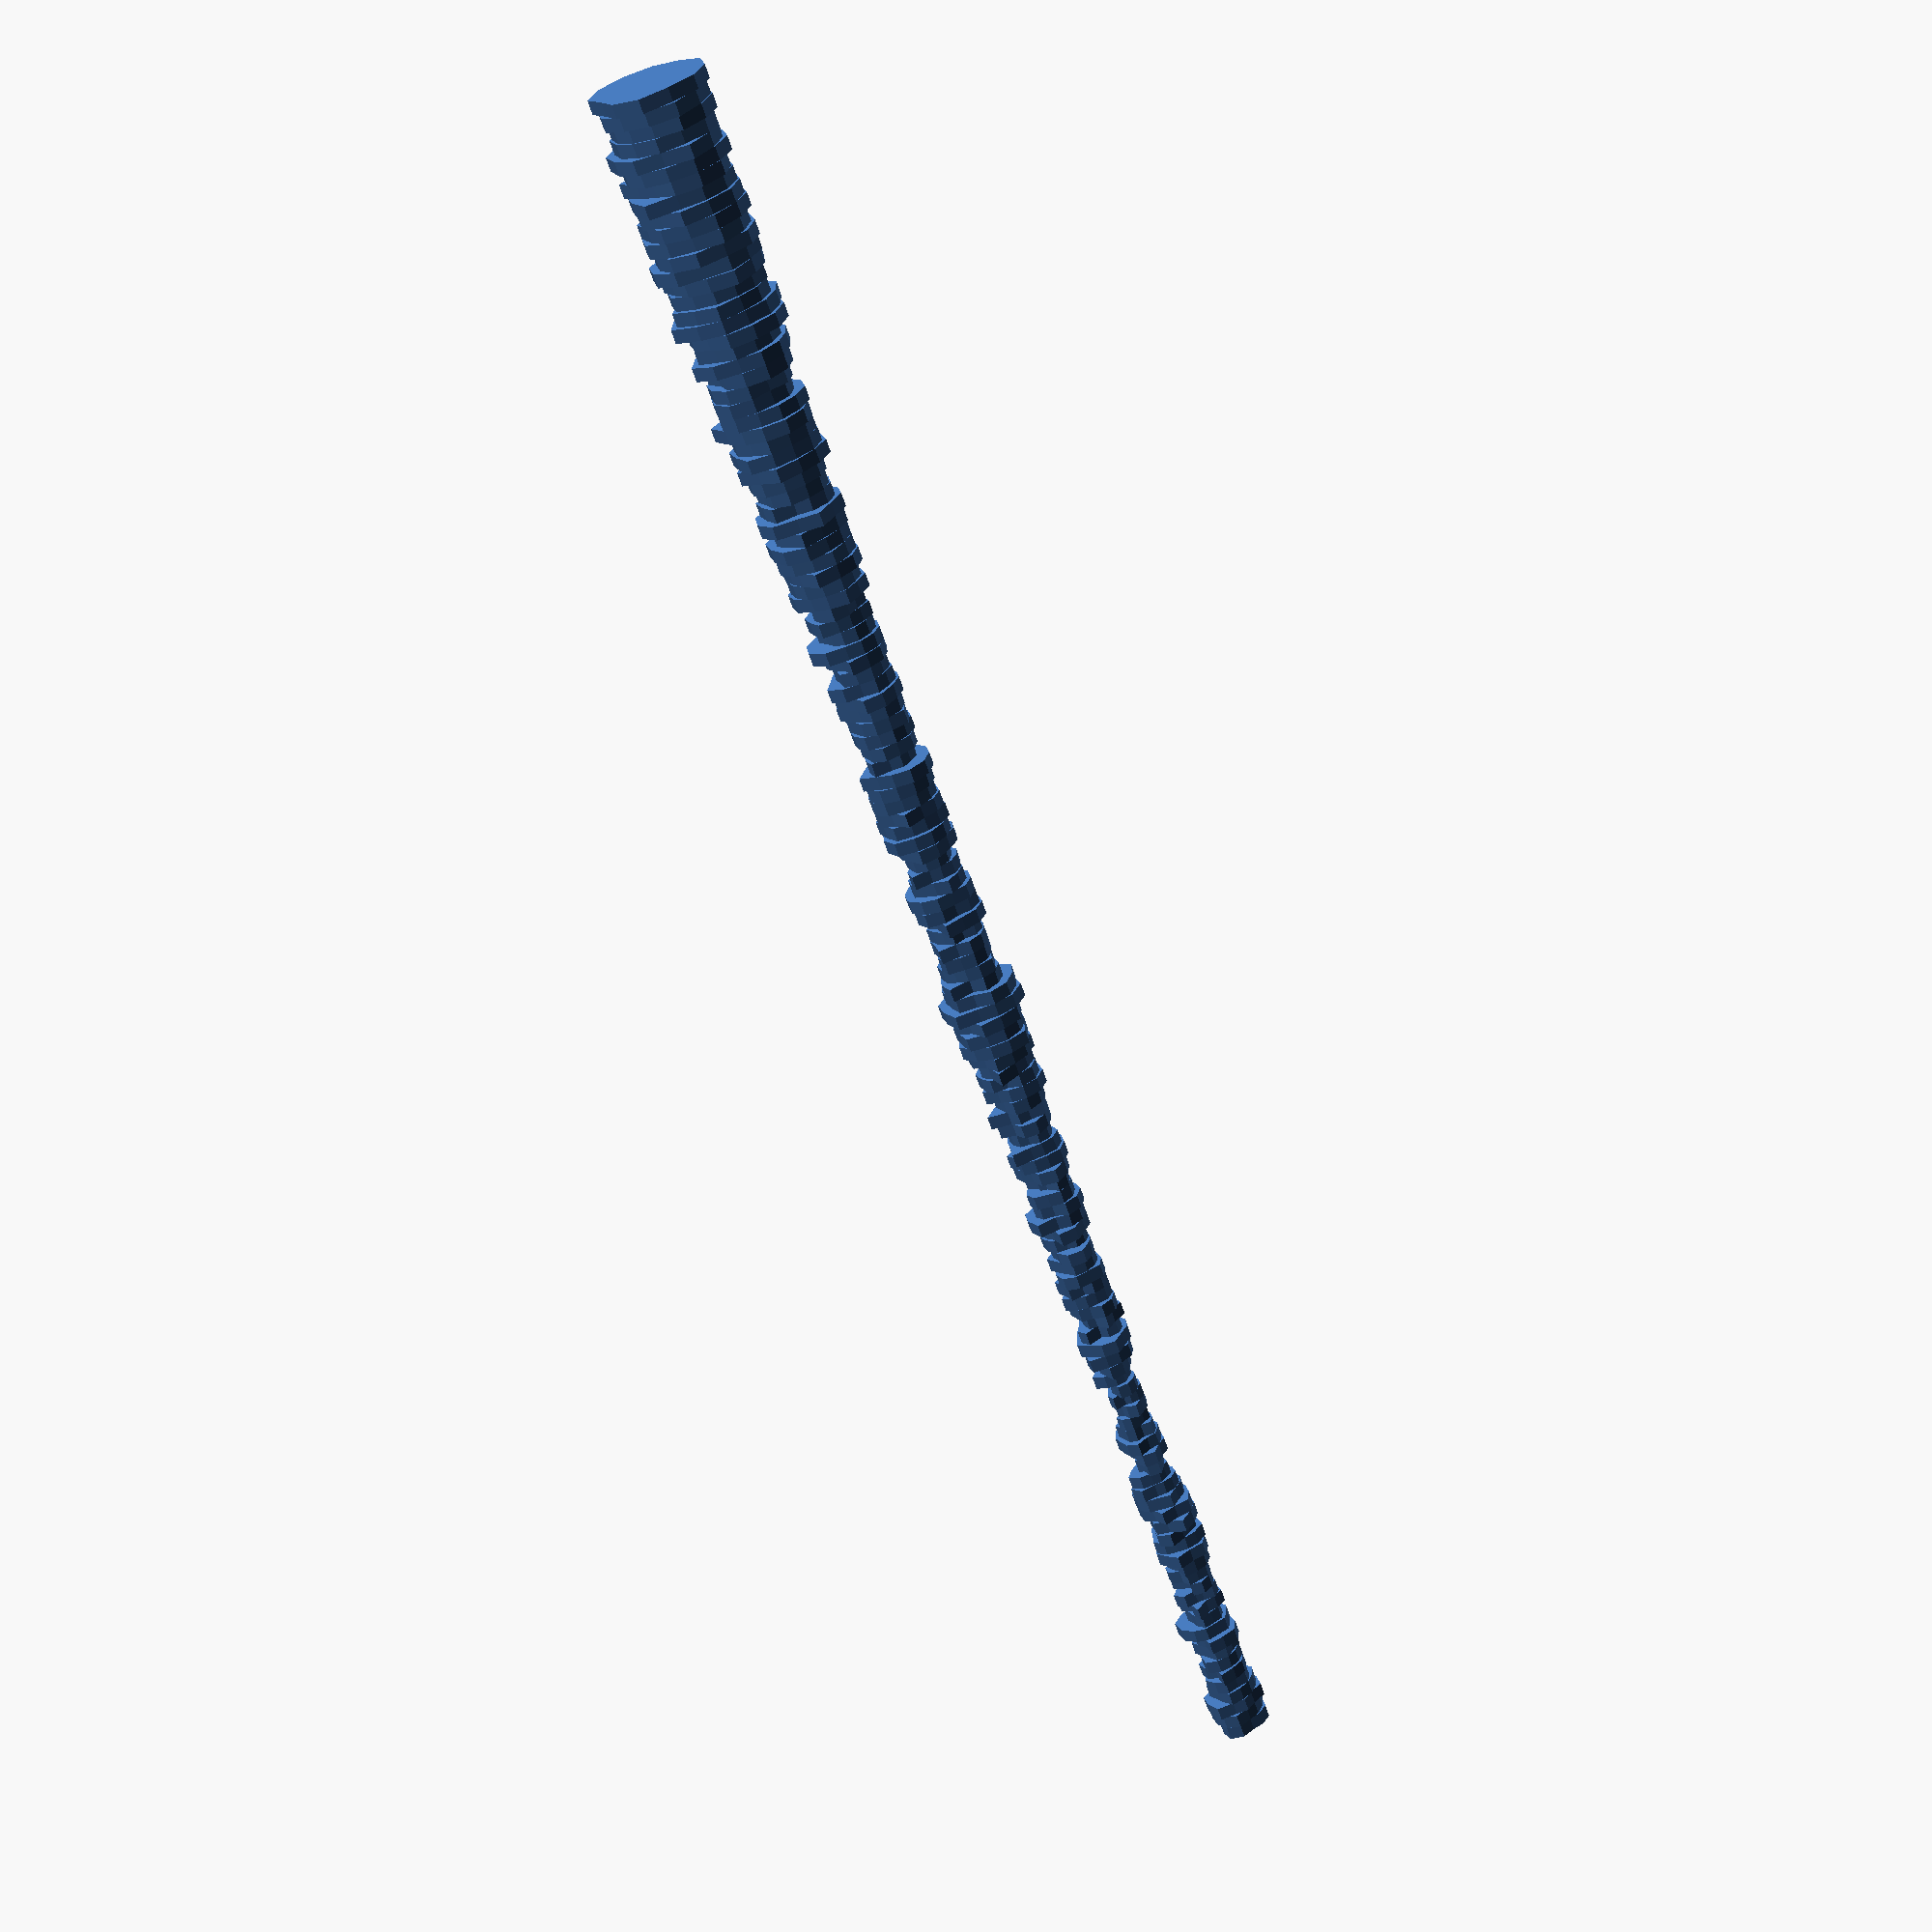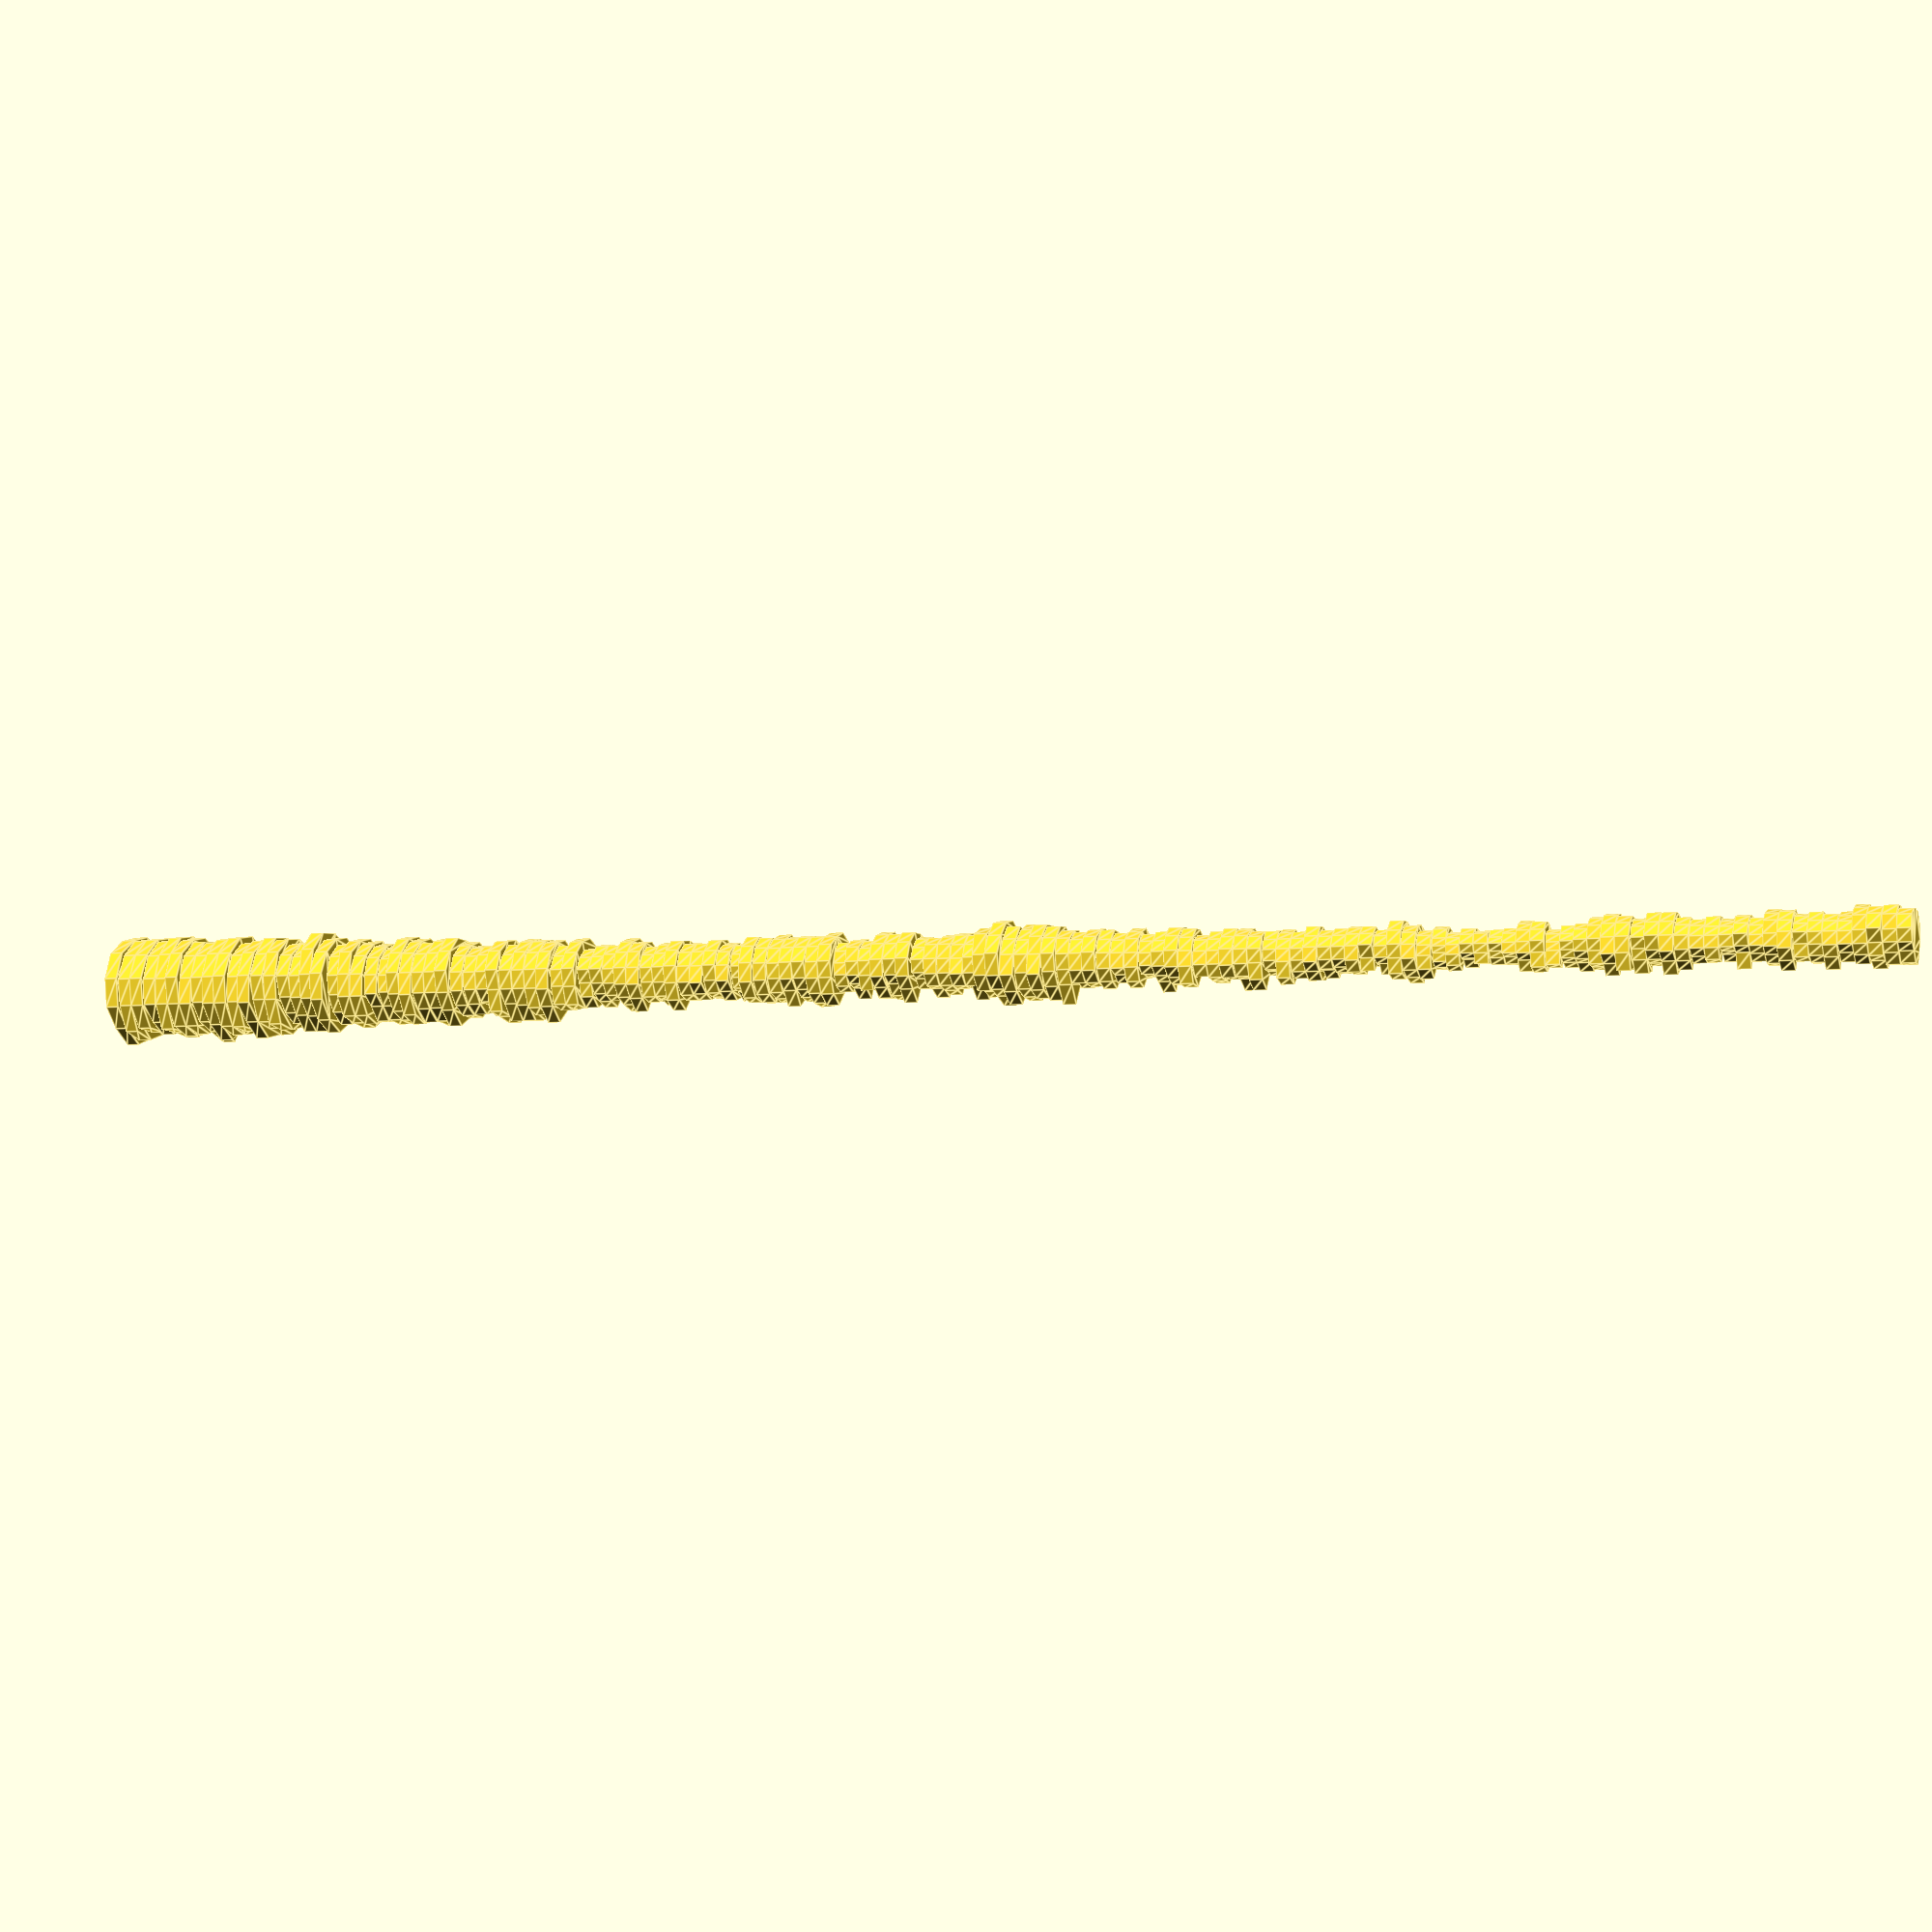
<openscad>


union() {
	translate(v = [0, 0, 0]) {
		linear_extrude(height = 2) {
			polygon(paths = [[0, 1, 2, 3, 4, 5, 6, 7, 8, 9, 10, 11]], points = [[0.0, 4.35951578133], [1.88101818584, 3.25801906783], [3.1925322096, 1.84320933061], [4.0948537947, 2.50737479633e-16], [3.43940043177, -1.98573876513], [1.76336299818, -3.05423430503], [4.42256507003e-16, -3.61129843569], [-1.9939472666, -3.45361797336], [-3.41570452912, -1.97205792936], [-3.46205295451, -6.35968810382e-16], [-2.62296887677, 1.51437178708], [-1.97927146095, 3.42819873233]]);
		}
	}
	translate(v = [0, 0, 2]) {
		linear_extrude(height = 2) {
			polygon(paths = [[0, 1, 2, 3, 4, 5, 6, 7, 8, 9, 10, 11]], points = [[0.0, 4.27295340224], [2.11408987895, 3.6617110821], [3.91504182318, 2.2603504505], [4.71820242109, 2.88906574636e-16], [3.88359089784, -2.24219225029], [1.96409817036, -3.40191782212], [5.13050582651e-16, -4.18937593278], [-2.05066054944, -3.55184826071], [-2.99951831163, -1.73177270466], [-3.2630589796, -5.9941421022e-16], [-2.82847697795, 1.63302194461], [-2.06633132497, 3.57899084012]]);
		}
	}
	translate(v = [0, 0, 4]) {
		linear_extrude(height = 2) {
			polygon(paths = [[0, 1, 2, 3, 4, 5, 6, 7, 8, 9, 10, 11]], points = [[0.0, 4.81222707424], [2.27925487812, 3.9477852523], [4.10934822492, 2.37253330385], [3.74313194406, 2.29200727704e-16], [3.13480037404, -1.80987783981], [1.83524957161, -3.1787455026], [4.94590509569e-16, -4.03863799679], [-2.16632579736, -3.75218634677], [-3.8116415207, -2.20065225803], [-3.31032004864, -6.08095927759e-16], [-3.22527563871, 1.86211375822], [-1.75714443646, 3.04346344019]]);
		}
	}
	translate(v = [0, 0, 6]) {
		linear_extrude(height = 2) {
			polygon(paths = [[0, 1, 2, 3, 4, 5, 6, 7, 8, 9, 10, 11]], points = [[0.0, 3.02476369465], [1.45517107954, 2.52043024347], [3.21622811225, 1.85689016638], [3.49488696037, 2.1400010647e-16], [3.14858708104, -1.81783759881], [2.16135094799, -3.7435696549], [4.82405642848e-16, -3.93914100934], [-2.05414294401, -3.55787994503], [-3.14255539673, -1.81435520425], [-3.54314299928, -6.50864809949e-16], [-3.03613925209, 1.75291581449], [-1.98101265823, 3.43121457449]]);
		}
	}
	translate(v = [0, 0, 8]) {
		linear_extrude(height = 2) {
			polygon(paths = [[0, 1, 2, 3, 4, 5, 6, 7, 8, 9, 10, 11]], points = [[0.0, 3.42424409928], [1.81609640153, 3.14557123889], [2.87543794866, 1.66013487369], [3.44165607208, 2.10740654622e-16], [3.20416474362, -1.84992537726], [1.68799403018, -2.92369142315], [3.48859503588e-16, -2.84865402686], [-1.4999447239, -2.59798047033], [-2.79487187964, -1.61362003206], [-3.49140456581, -6.41360613906e-16], [-2.60487382383, 1.50392460339], [-1.80589796031, 3.12790702054]]);
		}
	}
	translate(v = [0, 0, 10]) {
		linear_extrude(height = 2) {
			polygon(paths = [[0, 1, 2, 3, 4, 5, 6, 7, 8, 9, 10, 11]], points = [[0.0, 2.22331546073], [1.53501741197, 2.65872814804], [3.13609287782, 1.81062406722], [3.06953733901, 1.87954953854e-16], [2.55834368771, -1.47706041678], [1.4071637831, -2.43727916689], [3.87790152761e-16, -3.16654690177], [-1.57108506992, -2.72119916412], [-2.92412225774, -1.68824277265], [-3.70582057377, -6.80748195582e-16], [-3.22398313493, 1.86136753082], [-2.2936819413, 3.97277365873]]);
		}
	}
	translate(v = [0, 0, 12]) {
		linear_extrude(height = 2) {
			polygon(paths = [[0, 1, 2, 3, 4, 5, 6, 7, 8, 9, 10, 11]], points = [[0.0, 3.79089049804], [1.48278149356, 2.56825288337], [2.55101949962, 1.47283179482], [3.51229893317, 2.15066282308e-16], [3.08654689955, -1.78201868332], [1.56262782599, -2.70655078794], [4.35372057306e-16, -3.55508263778], [-1.64222541595, -2.84441785791], [-2.92756893449, -1.6902327124], [-3.22574760931, -5.9256022269e-16], [-2.93661646096, 1.69545630424], [-1.76983030236, 3.06543600446]]);
		}
	}
	translate(v = [0, 0, 14]) {
		linear_extrude(height = 2) {
			polygon(paths = [[0, 1, 2, 3, 4, 5, 6, 7, 8, 9, 10, 11]], points = [[0.0, 2.47454535404], [1.25344093748, 2.17102338801], [3.06931351581, 1.77206898458], [3.41777679509, 2.09278470615e-16], [2.73843254787, -1.58103476867], [1.64272290089, -2.8452795271], [3.70061171682e-16, -3.02177878503], [-1.39895528163, -2.4230616253], [-2.99133245435, -1.72704659776], [-2.8745232436, -5.28041353403e-16], [-3.09387108765, 1.78624730529], [-1.68053175612, 2.91076638534]]);
		}
	}
	translate(v = [0, 0, 16]) {
		linear_extrude(height = 2) {
			polygon(paths = [[0, 1, 2, 3, 4, 5, 6, 7, 8, 9, 10, 11]], points = [[0.0, 2.40439997789], [1.35741528937, 2.35111224816], [2.45537421983, 1.41761096678], [3.4700127135, 2.1247699813e-16], [3.08482356118, -1.78102371345], [1.94146260572, -3.36271187409], [4.59376244746e-16, -3.75109170306], [-1.77182024211, -3.06888268121], [-3.47429803385, -2.00588690509], [-4.44408822066, -8.16365762184e-16], [-3.58459168983, 2.06956497706], [-2.28945331933, 3.96544947064]]);
		}
	}
	translate(v = [0, 0, 18]) {
		linear_extrude(height = 2) {
			polygon(paths = [[0, 1, 2, 3, 4, 5, 6, 7, 8, 9, 10, 11]], points = [[0.0, 3.88839754574], [2.20736830468, 3.82327405473], [4.29374543101, 2.47899508043], [4.60925321983, 2.82235360106e-16], [3.66084941291, -2.11359239401], [2.00439445028, -3.47171302629], [4.36712392645e-16, -3.5660273064], [-1.81982753856, -3.15203375779], [-2.79918022558, -1.61610745675], [-3.40683212647, -6.25824908837e-16], [-2.56997622174, 1.48377646343], [-1.74197114587, 3.01718252997]]);
		}
	}
	translate(v = [0, 0, 20]) {
		linear_extrude(height = 2) {
			polygon(paths = [[0, 1, 2, 3, 4, 5, 6, 7, 8, 9, 10, 11]], points = [[0.0, 2.5914543143], [1.11737880714, 1.93535686527], [2.45494338523, 1.41736222431], [3.06953733901, 1.87954953854e-16], [2.12621659027, -1.22757172075], [1.45318113979, -2.51698356672], [3.62445629981e-16, -2.95959316787], [-1.37159361008, -2.37566982], [-2.29553458558, -1.32532751092], [-2.90437233984, -5.33524543427e-16], [-2.3144913077, 1.33627217954], [-1.59322314963, 2.75954344296]]);
		}
	}
	translate(v = [0, 0, 22]) {
		linear_extrude(height = 2) {
			polygon(paths = [[0, 1, 2, 3, 4, 5, 6, 7, 8, 9, 10, 11]], points = [[0.0, 2.47056547455], [0.89052567575, 1.54243571584], [2.86940626434, 1.65665247913], [3.09092919131, 1.89264827026e-16], [3.19727139013, -1.84594549776], [1.68898900006, -2.92541476152], [4.02838463161e-16, -3.28942568128], [-1.6268033829, -2.8177061131], [-3.13566204323, -1.81037532475], [-2.92327676745, -5.36997230443e-16], [-2.09605816871, 1.21015974794], [-2.08448952518, 3.61044176545]]);
		}
	}
	translate(v = [0, 0, 24]) {
		linear_extrude(height = 2) {
			polygon(paths = [[0, 1, 2, 3, 4, 5, 6, 7, 8, 9, 10, 11]], points = [[0.0, 3.16206953734], [1.86236250069, 3.22570647331], [2.45623588902, 1.41810845172], [2.81681499088, 1.72480173119e-16], [2.48036262626, -1.43203802996], [1.47780664419, -2.5596361915], [3.21199856131e-16, -2.62279586535], [-1.35268918247, -2.34292639088], [-2.8245994666, -1.6307832624], [-3.1401802001, -5.7684174462e-16], [-1.7561296743, 1.01390194019], [-1.00892709082, 1.74751298243]]);
		}
	}
	translate(v = [0, 0, 26]) {
		linear_extrude(height = 2) {
			polygon(paths = [[0, 1, 2, 3, 4, 5, 6, 7, 8, 9, 10, 11]], points = [[0.0, 1.0], [0.656459012769, 1.1370203632], [2.82330696282, 1.63003703499], [2.6461776574, 1.62031649905e-16], [2.32870884929, -1.344480681], [1.59919296888, -2.76988347321], [4.14353162212e-16, -3.38345033442], [-1.38129456636, -2.39247236915], [-2.67036068207, -1.54173345863], [-3.33071693107, -6.11842774275e-16], [-3.08094604984, 1.77878503123], [-1.5681001603, 2.716029149]]);
		}
	}
	translate(v = [0, 0, 28]) {
		linear_extrude(height = 2) {
			polygon(paths = [[0, 1, 2, 3, 4, 5, 6, 7, 8, 9, 10, 11]], points = [[0.0, 2.22530540048], [1.64172793102, 2.84355618872], [2.91205888912, 1.68127798353], [2.87601569841, 1.76105170968e-16], [2.49328766407, -1.43950030402], [1.32632248079, -2.29725792395], [3.70487642017e-16, -3.02526117959], [-1.51561549942, -2.62512304973], [-2.70439661497, -1.56138411365], [-3.31977226245, -6.09832271266e-16], [-2.5187069051, 1.45417610967], [-1.59894422641, 2.76945263861]]);
		}
	}
	translate(v = [0, 0, 30]) {
		linear_extrude(height = 2) {
			polygon(paths = [[0, 1, 2, 3, 4, 5, 6, 7, 8, 9, 10, 11]], points = [[0.0, 2.20092863855], [1.15767508706, 2.00515206944], [2.57213039471, 1.48502017578], [3.46951522857, 2.12446535963e-16], [2.90042635509, -1.67456193687], [1.45566856448, -2.52129191266], [4.15206102883e-16, -3.39041512354], [-1.64073296114, -2.84183285035], [-3.23518483437, -1.867834835], [-3.75308164281, -6.8942991312e-16], [-3.13307703567, 1.80888286994], [-2.02901995467, 3.51436565107]]);
		}
	}
	translate(v = [0, 0, 32]) {
		linear_extrude(height = 2) {
			polygon(paths = [[0, 1, 2, 3, 4, 5, 6, 7, 8, 9, 10, 11]], points = [[0.0, 3.88342269637], [2.00290199547, 3.46912801873], [2.91464389668, 1.68277043834], [3.09092919131, 1.89264827026e-16], [3.37003606219, -1.94569122768], [1.97927146095, -3.42819873233], [5.10126214638e-16, -4.1654966558], [-2.02951743961, -3.51522732025], [-3.53159903481, -2.03896965342], [-4.37792272401, -8.0421135763e-16], [-3.11110447139, 1.79619700404], [-2.33074456912, 4.03696801319]]);
		}
	}
	translate(v = [0, 0, 34]) {
		linear_extrude(height = 2) {
			polygon(paths = [[0, 1, 2, 3, 4, 5, 6, 7, 8, 9, 10, 11]], points = [[0.0, 3.47250013819], [1.92230943563, 3.32953761038], [3.01158168025, 1.73873749378], [4.38339505832, 2.68405536378e-16], [3.70694871444, -2.14020783815], [1.95389972915, -3.38425360378], [5.15000161326e-16, -4.20529545078], [-2.02081145321, -3.50014810947], [-3.71039539119, -2.1421977779], [-3.61527831518, -6.64115852508e-16], [-2.78970186452, 1.61063512244], [-1.47009562766, 2.54628031909]]);
		}
	}
	translate(v = [0, 0, 36]) {
		linear_extrude(height = 2) {
			polygon(paths = [[0, 1, 2, 3, 4, 5, 6, 7, 8, 9, 10, 11]], points = [[0.0, 4.19733569178], [1.50143717871, 2.60056547789], [0.983212413262, 0.567657951468], [2.65612735614, 1.62640893241e-16], [2.54024863478, -1.4666132331], [1.68550660549, -2.91938307721], [3.92481326448e-16, -3.20485324194], [-1.63376817202, -2.82976948173], [-2.95729652145, -1.70739594273], [-2.80139295782, -5.14607537843e-16], [-2.78151600724, 1.60590901553], [-2.18771764966, 3.78923812183]]);
		}
	}
	translate(v = [0, 0, 38]) {
		linear_extrude(height = 2) {
			polygon(paths = [[0, 1, 2, 3, 4, 5, 6, 7, 8, 9, 10, 11]], points = [[0.0, 3.92769885578], [1.50044220883, 2.59884213952], [2.69793409606, 1.55765297662], [3.43469128296, 2.10314184287e-16], [3.29765585045, -1.90390249295], [1.71237079211, -2.96591321333], [4.71256489798e-16, -3.84810126582], [-2.04842186723, -3.54797074937], [-3.70220953391, -2.137471671], [-4.40826930518, -8.09785934155e-16], [-4.47512679495, 2.58371565972], [-1.78724227516, 3.09559442602]]);
		}
	}
	translate(v = [0, 0, 40]) {
		linear_extrude(height = 2) {
			polygon(paths = [[0, 1, 2, 3, 4, 5, 6, 7, 8, 9, 10, 11]], points = [[0.0, 3.17798905533], [1.96434691283, 3.40234865671], [3.62164346489, 2.09095682936], [3.91774915704, 2.39892948252e-16], [3.63801517945, -2.10040904317], [2.07702725112, -3.59751672764], [4.94285887901e-16, -4.03615057211], [-2.02628378752, -3.50962647054], [-3.54969408775, -2.0494168371], [-4.63860483113, -8.52097883843e-16], [-3.22742981168, 1.86335747057], [-2.28049859046, 3.94993942526]]);
		}
	}
	translate(v = [0, 0, 42]) {
		linear_extrude(height = 2) {
			polygon(paths = [[0, 1, 2, 3, 4, 5, 6, 7, 8, 9, 10, 11]], points = [[0.0, 3.7824332541], [2.0113592394, 3.48377639492], [3.67980613503, 2.12453706263], [4.08191918634, 2.49945463296e-16], [3.2808533013, -1.89420153668], [1.8805207009, -3.25715739865], [4.46886756357e-16, -3.64910729092], [-1.87504836659, -3.24767903758], [-2.92929227286, -1.69122768227], [-3.0133215411, -5.53538187016e-16], [-3.20631891659, 1.8511690896], [-1.60939141009, 2.78754769155]]);
		}
	}
	translate(v = [0, 0, 44]) {
		linear_extrude(height = 2) {
			polygon(paths = [[0, 1, 2, 3, 4, 5, 6, 7, 8, 9, 10, 11]], points = [[0.0, 3.96053286164], [2.10314521033, 3.64275435998], [2.94523315283, 1.70043115361], [3.0521253662, 1.86888778016e-16], [2.68716323122, -1.5514344149], [1.36637001824, -2.36662229353], [3.63542267986e-16, -2.96854789674], [-1.546708308, -2.67897737394], [-2.80047272936, -1.61685368415], [-2.99690453817, -5.50522432503e-16], [-2.33861804494, 1.35020175778], [-1.28403626112, 2.22401604303]]);
		}
	}
	translate(v = [0, 0, 46]) {
		linear_extrude(height = 2) {
			polygon(paths = [[0, 1, 2, 3, 4, 5, 6, 7, 8, 9, 10, 11]], points = [[0.0, 3.34166159969], [1.98623625007, 3.44026210095], [2.60228881627, 1.50243214858], [2.62677574485, 1.608436254e-16], [2.12535492108, -1.22707423581], [1.26065446907, -2.18351759122], [3.36979258535e-16, -2.7516444641], [-1.1288209607, -1.95517525658], [-2.19988930578, -1.27010668288], [-2.23724503897, -4.10975246382e-16], [-2.12233907892, 1.22533303853], [-1.24274501133, 2.15249750048]]);
		}
	}
	translate(v = [0, 0, 48]) {
		linear_extrude(height = 2) {
			polygon(paths = [[0, 1, 2, 3, 4, 5, 6, 7, 8, 9, 10, 11]], points = [[0.0, 1.71936321928], [1.05195953789, 1.82204736714], [1.62214011567, 0.936543032447], [2.05964291637, 1.26116755246e-16], [1.97714782086, -1.1415068266], [1.11091150296, -1.92415516583], [2.63382663541e-16, -2.15068265989], [-1.14374550882, -1.9810253322], [-1.82807905145, -1.05544193245], [-2.38897794483, -4.38848129006e-16], [-3.10464195249, 1.79246586701], [-1.60367033331, 2.77763849589]]);
		}
	}
	translate(v = [0, 0, 50]) {
		linear_extrude(height = 2) {
			polygon(paths = [[0, 1, 2, 3, 4, 5, 6, 7, 8, 9, 10, 11]], points = [[0.0, 2.65214747665], [0.668398651263, 1.1577004237], [2.13569495133, 1.23304405506], [2.16809463269, 1.32757507609e-16], [2.56782204878, -1.48253275109], [1.59546183185, -2.7634209543], [4.26781726267e-16, -3.48493726162], [-1.65789619148, -2.87156043731], [-2.87974629459, -1.66262229838], [-2.94516610469, -5.4101823646e-16], [-3.43552292042, 1.98350008291], [-1.88101818584, 3.25801906783]]);
		}
	}
	translate(v = [0, 0, 52]) {
		linear_extrude(height = 2) {
			polygon(paths = [[0, 1, 2, 3, 4, 5, 6, 7, 8, 9, 10, 11]], points = [[0.0, 3.55757006246], [1.62332098834, 2.81167442879], [3.20028723228, 1.84768669504], [4.17246144492, 2.55489577654e-16], [2.89784134753, -1.67306948206], [1.78027748604, -3.0835310574], [3.91628385778e-16, -3.19788845282], [-1.62904206512, -2.82158362445], [-2.52086107807, -1.45541982201], [-3.0307335139, -5.5673671453e-16], [-2.24900444946, 1.2984633243], [-1.80390802056, 3.1244603438]]);
		}
	}
	translate(v = [0, 0, 54]) {
		linear_extrude(height = 2) {
			polygon(paths = [[0, 1, 2, 3, 4, 5, 6, 7, 8, 9, 10, 11]], points = [[0.0, 2.68597645238], [1.20294621635, 2.08356396549], [2.62339971136, 1.51462052955], [2.64518268752, 1.61970725572e-16], [1.78714976505, -1.03181139793], [1.26985794041, -2.19945847119], [3.24367921479e-16, -2.64866508209], [-1.36661876071, -2.36705312813], [-2.3485272406, -1.35592283456], [-2.89790503565, -5.32336518922e-16], [-1.6342034843, 0.943507821569], [-1.23080537284, 2.13181743998]]);
		}
	}
	translate(v = [0, 0, 56]) {
		linear_extrude(height = 2) {
			polygon(paths = [[0, 1, 2, 3, 4, 5, 6, 7, 8, 9, 10, 11]], points = [[0.0, 2.61334365154], [1.26960919794, 2.1990276366], [1.20896974034, 0.69799900503], [2.01984412139, 1.23679781902e-16], [2.09304232655, -1.20841855066], [1.19374274501, -2.06762308553], [3.04872134726e-16, -2.48946990216], [-1.01340445525, -1.75526800512], [-2.11587656002, -1.2216019015], [-1.84920678791, -3.39693776066e-16], [-1.74234296731, 1.0059421812], [-1.2596594992, 2.18179425285]]);
		}
	}
	translate(v = [0, 0, 58]) {
		linear_extrude(height = 2) {
			polygon(paths = [[0, 1, 2, 3, 4, 5, 6, 7, 8, 9, 10, 11]], points = [[0.0, 1.67807196949], [1.0693715107, 1.85220578869], [1.4907355646, 0.860676579515], [1.7890111105, 1.09545336505e-16], [1.87073167622, -1.08006743685], [1.17210215024, -2.03014047588], [2.75506605928e-16, -2.2496821624], [-1.44721132055, -2.50664353647], [-2.26408366024, -1.30716931071], [-2.46509314024, -4.52830263568e-16], [-2.63847892214, 1.52332651595], [-1.19523519982, 2.07020809309]]);
		}
	}
	translate(v = [0, 0, 60]) {
		linear_extrude(height = 2) {
			polygon(paths = [[0, 1, 2, 3, 4, 5, 6, 7, 8, 9, 10, 11]], points = [[0.0, 2.89840252059], [1.31239290255, 2.27313118671], [2.00299789648, 1.15643137472], [2.72030291305, 1.66570512759e-16], [2.51138271701, -1.4499474877], [1.32856116301, -2.30113543529], [3.42584297227e-16, -2.79741307833], [-1.38626941573, -2.40108906103], [-2.40022739184, -1.38577193079], [-2.33325963186, -4.28612840961e-16], [-1.68935031229, 0.975346857553], [-0.806201978885, 1.39638278859]]);
		}
	}
	translate(v = [0, 0, 62]) {
		linear_extrude(height = 2) {
			polygon(paths = [[0, 1, 2, 3, 4, 5, 6, 7, 8, 9, 10, 11]], points = [[0.0, 1.88204079376], [0.892515615499, 1.54588239259], [1.36708603622, 0.789287491018], [1.88850809795, 1.15637769866e-16], [1.78628809586, -1.031313913], [1.11812503455, -1.93664936905], [2.60397371195e-16, -2.12630589796], [-1.09300204522, -1.89313507509], [-2.13827995889, -1.23453650987], [-2.74716709966, -5.04646409299e-16], [-2.7496342473, 1.58750207285], [-1.62008733624, 2.80607357907]]);
		}
	}
	translate(v = [0, 0, 64]) {
		linear_extrude(height = 2) {
			polygon(paths = [[0, 1, 2, 3, 4, 5, 6, 7, 8, 9, 10, 11]], points = [[0.0, 3.05759770051], [1.93947266597, 3.35926519735], [2.50104268676, 1.44397766845], [3.42523906915, 2.09735403117e-16], [2.865528753, -1.65441379692], [1.5760599193, -2.729815856], [3.50626309262e-16, -2.86308109004], [-1.09399701509, -1.89485841347], [-1.66953192098, -0.963904703996], [-1.84423193853, -3.38779911061e-16], [-2.07020809309, 1.19523519982], [-1.33079984523, 2.30501294664]]);
		}
	}
	translate(v = [0, 0, 66]) {
		linear_extrude(height = 2) {
			polygon(paths = [[0, 1, 2, 3, 4, 5, 6, 7, 8, 9, 10, 11]], points = [[0.0, 2.6795091482], [1.25443590736, 2.17274672638], [2.08011728874, 1.2009562766], [2.69542866619, 1.65047404419e-16], [2.13440244755, -1.23229782765], [1.27582775966, -2.20979850144], [3.2826707883e-16, -2.68050411807], [-1.40616881322, -2.43555582852], [-2.31793798445, -1.33826211929], [-2.88795533691, -5.30508788914e-16], [-3.25801906783, 1.88101818584], [-2.12229838041, 3.67592862369]]);
		}
	}
	translate(v = [0, 0, 68]) {
		linear_extrude(height = 2) {
			polygon(paths = [[0, 1, 2, 3, 4, 5, 6, 7, 8, 9, 10, 11]], points = [[0.0, 4.91072909181], [1.92579183019, 3.33556929469], [3.14126289295, 1.81360897684], [3.19689348295, 1.95753268555e-16], [3.13006119351, -1.80714167265], [1.74072743353, -3.015028357], [4.16729211223e-16, -3.40285224697], [-1.78276491073, -3.08783940333], [-3.06198932771, -1.76784036261], [-3.95804543696, -7.27081151287e-16], [-3.31661257257, 1.91484716157], [-1.96608811011, 3.40536449887]]);
		}
	}
	translate(v = [0, 0, 70]) {
		linear_extrude(height = 2) {
			polygon(paths = [[0, 1, 2, 3, 4, 5, 6, 7, 8, 9, 10, 11]], points = [[0.0, 3.74810679343], [2.18299154276, 3.78105226455], [3.38468443837, 1.95414847162], [4.53910784368, 2.77940194587e-16], [3.54150823047, -2.0446907302], [2.0066331325, -3.47559053764], [5.25600995373e-16, -4.29185782986], [-2.03971588082, -3.53289153859], [-3.34978683628, -1.93400033166], [-3.58144933945, -6.5790157048e-16], [-3.79311563317, 2.18995633188], [-2.08871814714, 3.61776595355]]);
		}
	}
	translate(v = [0, 0, 72]) {
		linear_extrude(height = 2) {
			polygon(paths = [[0, 1, 2, 3, 4, 5, 6, 7, 8, 9, 10, 11]], points = [[0.0, 3.53767066497], [1.78226742579, 3.08697773415], [2.56265203365, 1.47954784147], [3.44265104195, 2.10801578956e-16], [2.87371461028, -1.65913990382], [1.26612680338, -2.19299595228], [3.68477139008e-16, -3.00884417666], [-1.53153501741, -2.65269646373], [-2.7229225025, -1.5720800398], [-3.12376319717, -5.73825990106e-16], [-2.14775831995, 1.24000884418], [-0.794759825328, 1.37656439728]]);
		}
	}
	translate(v = [0, 0, 74]) {
		linear_extrude(height = 2) {
			polygon(paths = [[0, 1, 2, 3, 4, 5, 6, 7, 8, 9, 10, 11]], points = [[0.0, 2.32778729755], [1.05071582555, 1.81989319417], [2.01204542294, 1.16165496656], [2.88198551766, 1.7647071697e-16], [1.91166096262, -1.10369797137], [1.37109612515, -2.37480815081], [4.40611549996e-16, -3.59786634238], [-1.79594826157, -3.1106736368], [-3.59708589305, -2.07677850865], [-3.14316510972, -5.77390063622e-16], [-3.28516164723, 1.89668896136], [-0.900475374496, 1.55966909959]]);
		}
	}
	translate(v = [0, 0, 76]) {
		linear_extrude(height = 2) {
			polygon(paths = [[0, 1, 2, 3, 4, 5, 6, 7, 8, 9, 10, 11]], points = [[0.0, 3.3938975181], [1.50690951302, 2.61004383896], [3.07491436552, 1.77530263667], [2.96705544193, 1.81679747493e-16], [2.65614314048, -1.53352495716], [1.79097341219, -3.10205694492], [4.2428382859e-16, -3.46454037919], [-1.79321209441, -3.10593445627], [-3.23001481924, -1.86484992538], [-3.9839146537, -7.31833249309e-16], [-3.37649858109, 1.94942236471], [-1.43601790946, 2.48725597976]]);
		}
	}
	translate(v = [0, 0, 78]) {
		linear_extrude(height = 2) {
			polygon(paths = [[0, 1, 2, 3, 4, 5, 6, 7, 8, 9, 10, 11]], points = [[0.0, 3.25858161517], [2.08448952518, 3.61044176545], [2.82890781254, 1.63327068708], [4.09734121939, 2.50889790467e-16], [3.05983515475, -1.76659665027], [1.64247415842, -2.8448486925], [4.15145178549e-16, -3.3899176386], [-1.70863965508, -2.95945069442], [-3.08051521524, -1.77853628876], [-3.35658614781, -6.16594872296e-16], [-2.48122429545, 1.4325355149], [-1.4840252059, 2.57040705634]]);
		}
	}
	translate(v = [0, 0, 80]) {
		linear_extrude(height = 2) {
			polygon(paths = [[0, 1, 2, 3, 4, 5, 6, 7, 8, 9, 10, 11]], points = [[0.0, 3.86053838925], [1.65167762976, 2.86078957247], [3.58502252443, 2.06981371953], [3.38842518379, 2.07481202774e-16], [3.10938113302, -1.79520203416], [1.58327345089, -2.74231005921], [3.95161997127e-16, -3.22674257918], [-1.65018517495, -2.85820456491], [-3.08482356118, -1.78102371345], [-3.38892266873, -6.22534994823e-16], [-2.75135758568, 1.58849704273], [-1.25219722514, 2.16886921504]]);
		}
	}
	translate(v = [0, 0, 82]) {
		linear_extrude(height = 2) {
			polygon(paths = [[0, 1, 2, 3, 4, 5, 6, 7, 8, 9, 10, 11]], points = [[0.0, 4.13813498425], [1.84519927036, 3.19597888634], [2.89741051293, 1.67282073959], [3.40533967166, 2.08516916445e-16], [3.01675169538, -1.74172240341], [1.80490299044, -3.12618368217], [4.73693463143e-16, -3.86800066331], [-1.73376264441, -3.00296498838], [-3.20287223984, -1.84917914985], [-4.10331103864, -7.53766009406e-16], [-3.04130926722, 1.75590072412], [-2.00762810237, 3.47731387601]]);
		}
	}
	translate(v = [0, 0, 84]) {
		linear_extrude(height = 2) {
			polygon(paths = [[0, 1, 2, 3, 4, 5, 6, 7, 8, 9, 10, 11]], points = [[0.0, 2.82875462937], [1.487258858, 2.57600790606], [3.50359478622, 2.02280139296], [3.79636283235, 2.32460179552e-16], [2.70310411119, -1.56063788624], [1.51387430214, -2.62210720758], [3.83281752074e-16, -3.12973301642], [-1.52481897076, -2.6410639297], [-2.73972505165, -1.58178099608], [-3.20286330219, -5.88356443671e-16], [-3.01201251485, 1.73898623625], [-1.83151843458, 3.17228298369]]);
		}
	}
	translate(v = [0, 0, 86]) {
		linear_extrude(height = 2) {
			polygon(paths = [[0, 1, 2, 3, 4, 5, 6, 7, 8, 9, 10, 11]], points = [[0.0, 3.36305345199], [1.27756895694, 2.21281434359], [2.68543989285, 1.55043944503], [2.74915703941, 1.68337318433e-16], [2.76514429268, -1.59645680172], [1.73351390194, -3.00253415379], [3.7341201003e-16, -3.04914045658], [-1.5213365762, -2.63503224539], [-2.78884019533, -1.6101376375], [-3.64860980598, -6.70238748035e-16], [-3.97277365873, 2.2936819413], [-2.23050135426, 3.86334167194]]);
		}
	}
	translate(v = [0, 0, 88]) {
		linear_extrude(height = 2) {
			polygon(paths = [[0, 1, 2, 3, 4, 5, 6, 7, 8, 9, 10, 11]], points = [[0.0, 3.19540102814], [1.75813940633, 3.04518677856], [3.35151017466, 1.93499530153], [3.22475263943, 1.97459149896e-16], [3.028815064, -1.74868719253], [1.66162732851, -2.87802295622], [4.11124172531e-16, -3.35708363275], [-1.50666077055, -2.60961300436], [-2.62986223026, -1.51835166657], [-3.01630645072, -5.54086506019e-16], [-2.57428456768, 1.48626388812], [-1.22931291803, 2.12923243242]]);
		}
	}
	translate(v = [0, 0, 90]) {
		linear_extrude(height = 2) {
			polygon(paths = [[0, 1, 2, 3, 4, 5, 6, 7, 8, 9, 10, 11]], points = [[0.0, 2.85263390636], [1.53277872976, 2.6548506367], [3.12532201298, 1.8044055055], [3.62274058924, 2.21828883338e-16], [2.89439467078, -1.67107954231], [1.65565750926, -2.86768292597], [4.18069546562e-16, -3.41379691559], [-1.88574429274, -3.26620492511], [-3.40665700265, -1.96683433752], [-3.80581504616, -6.99116882163e-16], [-4.10977905952, 2.37278204632], [-2.56953733901, 4.45056922311]]);
		}
	}
	translate(v = [0, 0, 92]) {
		linear_extrude(height = 2) {
			polygon(paths = [[0, 1, 2, 3, 4, 5, 6, 7, 8, 9, 10, 11]], points = [[0.0, 5.28085788514], [2.42974407164, 4.20844018147], [4.1791434291, 2.41282958377], [3.7943728926, 2.32338330885e-16], [3.28516164723, -1.89668896136], [1.91683710132, -3.32005924932], [4.48775410699e-16, -3.66452932397], [-2.00862307225, -3.47903721438], [-3.40364116049, -1.96509314024], [-4.03565308717, -7.41337445351e-16], [-3.51307314728, 2.02827372727], [-1.70565474545, 2.9542806793]]);
		}
	}
	translate(v = [0, 0, 94]) {
		linear_extrude(height = 2) {
			polygon(paths = [[0, 1, 2, 3, 4, 5, 6, 7, 8, 9, 10, 11]], points = [[0.0, 3.59040406832], [1.75639820905, 3.0421709364], [2.75135758568, 1.58849704273], [3.35758111768, 2.05592548432e-16], [2.89353300159, -1.67058205738], [1.72505665801, -2.9878857776], [4.82344718514e-16, -3.9386435244], [-1.94171134818, -3.36314270869], [-3.73796880518, -2.15811729589], [-4.53910784368, -8.33820583762e-16], [-3.68109863882, 2.12528329003], [-1.45840473163, 2.52603109319]]);
		}
	}
	translate(v = [0, 0, 96]) {
		linear_extrude(height = 2) {
			polygon(paths = [[0, 1, 2, 3, 4, 5, 6, 7, 8, 9, 10, 11]], points = [[0.0, 4.06649715328], [1.86584489525, 3.23173815762], [2.71689081819, 1.56859764524], [3.220275275, 1.97184990395e-16], [3.06069682393, -1.76709413521], [1.53576363938, -2.66002065182], [4.36346846643e-16, -3.56304239677], [-1.73077773479, -2.99779497326], [-3.04992595909, -1.76087557349], [-3.83765408214, -7.04965618189e-16], [-3.546247411, 2.04742689735], [-1.80540047537, 3.12704535136]]);
		}
	}
	translate(v = [0, 0, 98]) {
		linear_extrude(height = 2) {
			polygon(paths = [[0, 1, 2, 3, 4, 5, 6, 7, 8, 9, 10, 11]], points = [[0.0, 2.04969321762], [0.866646398762, 1.50107559485], [2.70568911875, 1.56213034105], [2.95113592394, 1.80704958155e-16], [2.59754963574, -1.49969598143], [1.53327621469, -2.65571230588], [3.76701924045e-16, -3.07600464319], [-1.69595378918, -2.93747813014], [-2.92929227286, -1.69122768227], [-3.85009120557, -7.07250280699e-16], [-3.41828953668, 1.97355038417], [-0.946741473661, 1.63980433401]]);
		}
	}
	translate(v = [0, 0, 100]) {
		linear_extrude(height = 2) {
			polygon(paths = [[0, 1, 2, 3, 4, 5, 6, 7, 8, 9, 10, 11]], points = [[0.0, 2.82079487038], [1.70789342767, 2.95815819064], [3.57123581743, 2.06185396053], [3.45061080095, 2.11288973624e-16], [2.98185409329, -1.72157426345], [1.93474655906, -3.35107934007], [5.04764873281e-16, -4.12171798132], [-2.01409540656, -3.48851557545], [-3.40191782212, -1.96409817036], [-4.44160079598, -8.15908829682e-16], [-4.44798421555, 2.5680448842], [-2.22602398983, 3.85558664925]]);
		}
	}
	translate(v = [0, 0, 102]) {
		linear_extrude(height = 2) {
			polygon(paths = [[0, 1, 2, 3, 4, 5, 6, 7, 8, 9, 10, 11]], points = [[0.0, 4.18440108341], [1.64695152286, 2.85260371519], [3.79570064073, 2.19144878669], [3.61726825493, 2.21493799503e-16], [3.16409712641, -1.82679232768], [2.15562987121, -3.73366045924], [5.33277461407e-16, -4.35454093196], [-2.22527776242, -3.85429414547], [-3.84050743847, -2.21731800343], [-4.47741971146, -8.22488657712e-16], [-3.34289348279, 1.93002045216], [-1.94892487977, 3.3756369119]]);
		}
	}
	translate(v = [0, 0, 104]) {
		linear_extrude(height = 2) {
			polygon(paths = [[0, 1, 2, 3, 4, 5, 6, 7, 8, 9, 10, 11]], points = [[0.0, 5.1962854458], [1.77356143939, 3.07189852337], [3.04734095153, 1.75938311868], [4.24608921563, 2.59997978341e-16], [3.10550362167, -1.79296335194], [1.8218174783, -3.15548043454], [4.66626240445e-16, -3.81029241059], [-1.76858659002, -3.06328183149], [-3.52255150835, -2.03374606158], [-3.95406555746, -7.26350059284e-16], [-2.97754574735, 1.71908683876], [-1.73848875131, 3.01115084566]]);
		}
	}
	translate(v = [0, 0, 106]) {
		linear_extrude(height = 2) {
			polygon(paths = [[0, 1, 2, 3, 4, 5, 6, 7, 8, 9, 10, 11]], points = [[0.0, 2.87900060804], [1.42681443812, 2.47131509979], [2.75351175865, 1.58974075507], [3.39290254823, 2.07755362275e-16], [2.92799976908, -1.69048145487], [1.71112707976, -2.96375904036], [4.2970609428e-16, -3.50881653861], [-1.73998120612, -3.01373585322], [-2.86854459516, -1.6561549942], [-3.48493726162, -6.40172589401e-16], [-2.71085913387, 1.56511525068], [-1.18603172848, 2.05426721312]]);
		}
	}
	translate(v = [0, 0, 108]) {
		linear_extrude(height = 2) {
			polygon(paths = [[0, 1, 2, 3, 4, 5, 6, 7, 8, 9, 10, 11]], points = [[0.0, 2.85213642143], [2.15115250677, 3.72590543656], [2.70784329172, 1.5633740534], [3.24713946161, 1.98829947402e-16], [3.6207817957, -2.09045934443], [2.18722016472, -3.78837645264], [4.82588415849e-16, -3.94063346415], [-2.0613564756, -3.57037414824], [-3.27740662455, -1.89221159693], [-4.05803990935, -7.45449837869e-16], [-3.84050743847, 2.21731800343], [-2.137471671, 3.70220953391]]);
		}
	}
	translate(v = [0, 0, 110]) {
		linear_extrude(height = 2) {
			polygon(paths = [[0, 1, 2, 3, 4, 5, 6, 7, 8, 9, 10, 11]], points = [[0.0, 2.95511580344], [2.61605218064, 4.53113529212], [3.17099047991, 1.83077220717], [3.11928583273, 1.91001170534e-16], [2.93058477664, -1.69197390968], [1.77281521198, -3.07060601959], [4.6924598679e-16, -3.83168426289], [-1.95166104693, -3.38037609243], [-3.42432122099, -1.97703277873], [-4.33862141396, -7.96991824098e-16], [-2.65183479454, 1.53103753247], [-1.76386048311, 3.05509597421]]);
		}
	}
	translate(v = [0, 0, 112]) {
		linear_extrude(height = 2) {
			polygon(paths = [[0, 1, 2, 3, 4, 5, 6, 7, 8, 9, 10, 11]], points = [[0.0, 3.13321541098], [1.41835719418, 2.45666672361], [2.9133513929, 1.68202421093], [3.51478635786, 2.15218593142e-16], [3.31618173798, -1.9145984191], [1.93798021115, -3.35668018978], [5.33033764073e-16, -4.35255099221], [-2.07031120447, -3.58588419361], [-3.64490853295, -2.10438892267], [-4.29484273948, -7.88949812062e-16], [-3.70694871444, 2.14020783815], [-2.15140124924, 3.72633627115]]);
		}
	}
	translate(v = [0, 0, 114]) {
		linear_extrude(height = 2) {
			polygon(paths = [[0, 1, 2, 3, 4, 5, 6, 7, 8, 9, 10, 11]], points = [[0.0, 3.5580675474], [2.30014924548, 3.98397535816], [3.02752256022, 1.74794096512], [3.7729810403, 2.31028457712e-16], [3.71728874468, -2.1461776574], [2.22900889945, -3.86075666438], [5.37237543092e-16, -4.38687745288], [-2.42476922227, -4.19982348959], [-4.36526397356, -2.52028633022], [-4.95152285667, -9.09579992599e-16], [-3.84869329575, 2.22204411033], [-1.97628655132, 3.42302871721]]);
		}
	}
	translate(v = [0, 0, 116]) {
		linear_extrude(height = 2) {
			polygon(paths = [[0, 1, 2, 3, 4, 5, 6, 7, 8, 9, 10, 11]], points = [[0.0, 4.21375269471], [2.06807252225, 3.58200668227], [3.94606191392, 2.27825990824], [4.60925321983, 2.82235360106e-16], [3.72202792521, -2.14891382455], [1.97205792936, -3.41570452912], [5.09577895635e-16, -4.16101929136], [-2.16035597811, -3.74184631652], [-3.94606191392, -2.27825990824], [-4.76546349013, -8.75401441447e-16], [-3.83102907741, 2.21184566912], [-1.56586147808, 2.71215163765]]);
		}
	}
	translate(v = [0, 0, 118]) {
		linear_extrude(height = 2) {
			polygon(paths = [[0, 1, 2, 3, 4, 5, 6, 7, 8, 9, 10, 11]], points = [[0.0, 3.58990658338], [1.93026919463, 3.34332431738], [3.00641166513, 1.73575258416], [3.75606655243, 2.29992744041e-16], [3.65740273616, -2.11160245426], [2.17453429882, -3.76640388836], [5.42903506117e-16, -4.43314355204], [-2.34815654193, -4.06712643474], [-3.87023502544, -2.23448123376], [-4.19882814659, -7.71312217484e-16], [-4.02447380997, 2.32353103753], [-3.21975015201, 5.57677085096]]);
		}
	}
	translate(v = [0, 0, 120]) {
		linear_extrude(height = 2) {
			polygon(paths = [[0, 1, 2, 3, 4, 5, 6, 7, 8, 9, 10, 11]], points = [[0.0, 3.7983527721], [2.32825714444, 4.03265966725], [4.10547071358, 2.37029462164], [5.03559781107, 3.08341437056e-16], [4.05118555478, -2.33895307059], [2.46780166934, -4.2743578743], [6.29781605836e-16, -5.14255707258], [-2.44168371013, -4.22912024196], [-4.44841505014, -2.56829362667], [-4.91072909181, -9.02086299565e-16], [-4.25324697921, 2.45561328838], [-2.87748051517, 4.98394245007]]);
		}
	}
	translate(v = [0, 0, 122]) {
		linear_extrude(height = 2) {
			polygon(paths = [[0, 1, 2, 3, 4, 5, 6, 7, 8, 9, 10, 11]], points = [[0.0, 5.30224973744], [2.77649107291, 4.80902360504], [4.27048036295, 2.46556298712], [5.51318335084, 3.37585117186e-16], [4.86330876384, -2.80783262396], [2.6068487093, -4.51519441216], [6.6517864366e-16, -5.43159582113], [-2.63246918357, -4.55957037531], [-4.185605948, -2.4165607208], [-5.95892985462, -1.09463765592e-15], [-4.75861595758, 2.74738820408], [-2.71554916809, 4.70346912959]]);
		}
	}
	translate(v = [0, 0, 124]) {
		linear_extrude(height = 2) {
			polygon(paths = [[0, 1, 2, 3, 4, 5, 6, 7, 8, 9, 10, 11]], points = [[0.0, 5.89425681278], [2.45038969653, 4.24419945274], [4.5668945634, 2.63669780554], [5.33956110773, 3.26953820972e-16], [4.51347107378, -2.60585373943], [2.71753910784, -4.70691580634], [5.86342555977e-16, -4.78785031231], [-2.29641810845, -3.97751283926], [-4.29977711532, -2.48247747499], [-5.11818031065, -9.40194470235e-16], [-4.52122609647, 2.61033110386], [-2.5648112321, 4.44238336583]]);
		}
	}
	translate(v = [0, 0, 126]) {
		linear_extrude(height = 2) {
			polygon(paths = [[0, 1, 2, 3, 4, 5, 6, 7, 8, 9, 10, 11]], points = [[0.0, 4.25603891438], [2.62301696976, 4.54319866075], [4.15070834591, 2.39641258084], [5.26593333702, 3.22445420285e-16], [4.40016157565, -2.54043447018], [2.2683102095, -3.92882853018], [6.54943355615e-16, -5.34801835167], [-2.44218119507, -4.22998191115], [-4.44195253123, -2.56456248964], [-5.96440218893, -1.09564290743e-15], [-4.90122220809, 2.8297219612], [-3.100851252, 5.37083191518]]);
		}
	}
	translate(v = [0, 0, 128]) {
		linear_extrude(height = 2) {
			polygon(paths = [[0, 1, 2, 3, 4, 5, 6, 7, 8, 9, 10, 11]], points = [[0.0, 6.52656016804], [2.94886960367, 5.10759197845], [5.37944860706, 3.10582610138], [5.72859432867, 3.50775235411e-16], [4.95981571282, -2.86355093693], [3.04637665137, -5.27647913917], [7.30976923953e-16, -5.96887955337], [-2.87996793986, -4.98825079601], [-5.48069473657, -3.1642805815], [-5.9987286496, -1.10194857595e-15], [-4.4514308923, 2.57003482395], [-2.44417113482, 4.2334285879]]);
		}
	}
	translate(v = [0, 0, 130]) {
		linear_extrude(height = 2) {
			polygon(paths = [[0, 1, 2, 3, 4, 5, 6, 7, 8, 9, 10, 11]], points = [[0.0, 5.18384832237], [2.2436847051, 3.8861759054], [4.29762294236, 2.48123376264], [5.79824221989, 3.55039938763e-16], [4.54233699156, -2.62251948483], [2.55710021558, -4.42902749342], [6.41479077888e-16, -5.23807418053], [-3.08567796142, -5.34455100497], [-4.92707228371, -2.84464650931], [-5.70073517219, -1.04720806221e-15], [-4.66038567022, 2.69067492123], [-2.07528605384, 3.59450088549]]);
		}
	}
	translate(v = [0, 0, 132]) {
		linear_extrude(height = 2) {
			polygon(paths = [[0, 1, 2, 3, 4, 5, 6, 7, 8, 9, 10, 11]], points = [[0.0, 5.52263556465], [2.42501796473, 4.20025432419], [3.80776400935, 2.19841357581], [5.28334530982, 3.23511596123e-16], [3.68799199231, -2.12926316953], [1.93872643856, -3.35797269356], [5.16401420999e-16, -4.21673760433], [-2.0327510917, -3.52082816997], [-3.72073542143, -2.14816759715], [-4.36001326626, -8.00921443616e-16], [-3.75261718136, 2.16657453983], [-1.53178375988, 2.65312729832]]);
		}
	}
	translate(v = [0, 0, 134]) {
		linear_extrude(height = 2) {
			polygon(paths = [[0, 1, 2, 3, 4, 5, 6, 7, 8, 9, 10, 11]], points = [[0.0, 3.44563595158], [1.99568846388, 3.45663381551], [3.75477135433, 2.16781825217], [4.46249516334, 2.732490209e-16], [3.71211872956, -2.14319274778], [2.23472997623, -3.87066586003], [5.25661919707e-16, -4.2923553148], [-2.04095959317, -3.53504571156], [-3.25888073702, -1.88151567078], [-4.6729312918, -8.58403552371e-16], [-3.69876285716, 2.13548173125], [-1.83649328395, 3.18089967557]]);
		}
	}
	translate(v = [0, 0, 136]) {
		linear_extrude(height = 2) {
			polygon(paths = [[0, 1, 2, 3, 4, 5, 6, 7, 8, 9, 10, 11]], points = [[0.0, 4.6594991985], [1.96832679233, 3.40924201021], [2.99305579273, 1.72804156763], [4.07694433696, 2.49640841628e-16], [4.44496837339, -2.56630368692], [2.16433585761, -3.74873967002], [5.02266975603e-16, -4.10132109889], [-2.13722292853, -3.70177869931], [-3.36443521247, -1.94245757559], [-4.07893427671, -7.49288070886e-16], [-3.55227909531, 2.05090929191], [-1.92355314797, 3.33169178335]]);
		}
	}
	translate(v = [0, 0, 138]) {
		linear_extrude(height = 2) {
			polygon(paths = [[0, 1, 2, 3, 4, 5, 6, 7, 8, 9, 10, 11]], points = [[0.0, 4.98833674203], [1.83077220717, 3.17099047991], [3.49670143273, 2.01882151346], [4.43165109723, 2.71360366558e-16], [3.79268479858, -2.18970758941], [1.83723951136, -3.18219217935], [4.94164039234e-16, -4.03515560223], [-2.14667514234, -3.71815041387], [-3.51048813972, -2.02678127246], [-4.24907412526, -7.80542254025e-16], [-3.58114501308, 2.06757503731], [-1.74271737328, 3.01847503375]]);
		}
	}
	translate(v = [0, 0, 140]) {
		linear_extrude(height = 2) {
			polygon(paths = [[0, 1, 2, 3, 4, 5, 6, 7, 8, 9, 10, 11]], points = [[0.0, 3.04068321265], [1.61685368415, 2.80047272936], [3.44198543933, 1.98723121994], [3.56801724614, 2.1847804499e-16], [3.59794756224, -2.07727599359], [2.06359515781, -3.57425165959], [4.78628334165e-16, -3.90829694323], [-1.86460118291, -3.22958398465], [-3.37262106975, -1.94718368249], [-3.58542921895, -6.58632662483e-16], [-2.27140784833, 1.31139793267], [-1.75590072412, 3.04130926722]]);
		}
	}
	translate(v = [0, 0, 142]) {
		linear_extrude(height = 2) {
			polygon(paths = [[0, 1, 2, 3, 4, 5, 6, 7, 8, 9, 10, 11]], points = [[0.0, 2.98297495992], [1.20070753413, 2.07968645415], [3.10679612546, 1.79370957935], [3.9933668675, 2.44523197605e-16], [4.07272728446, -2.35139019402], [2.30437786745, -3.99129954626], [6.0803161874e-16, -4.96495494998], [-2.49416837101, -4.32002634123], [-4.40963993671, -2.54590680449], [-4.96346249516, -9.11773268608e-16], [-3.94132273339, 2.27552374109], [-2.74838317395, 4.76033929596]]);
		}
	}
	translate(v = [0, 0, 144]) {
		linear_extrude(height = 2) {
			polygon(paths = [[0, 1, 2, 3, 4, 5, 6, 7, 8, 9, 10, 11]], points = [[0.0, 5.1828533525], [2.44242993754, 4.23041274574], [3.63112182595, 2.09642916367], [4.75501630645, 2.91160774979e-16], [3.98612953113, -2.30139295782], [2.31159139904, -4.00379374947], [5.85489615306e-16, -4.78088552319], [-2.37502072854, -4.11365657086], [-4.11451824005, -2.37551821348], [-4.24559173069, -7.79902548522e-16], [-2.98702410842, 1.72455917307], [-2.19144878669, 3.79570064073]]);
		}
	}
	translate(v = [0, 0, 146]) {
		linear_extrude(height = 2) {
			polygon(paths = [[0, 1, 2, 3, 4, 5, 6, 7, 8, 9, 10, 11]], points = [[0.0, 4.93709579349], [2.59490907081, 4.49451435166], [4.49623769004, 2.59590404068], [5.34901332154, 3.27532602141e-16], [4.45358506526, -2.57127853629], [2.52725111934, -4.37732734218], [5.82138776958e-16, -4.75352385164], [-2.4125808413, -4.1787125945], [-4.10331654061, -2.36905090929], [-4.78038803825, -8.78143036459e-16], [-3.56132662178, 2.05613288375], [-2.34890276933, 4.06841893852]]);
		}
	}
	translate(v = [0, 0, 148]) {
		linear_extrude(height = 2) {
			polygon(paths = [[0, 1, 2, 3, 4, 5, 6, 7, 8, 9, 10, 11]], points = [[0.0, 3.24664197667], [1.9939472666, 3.45361797336], [3.43940043177, 1.98573876513], [3.55110275828, 2.17442331318e-16], [2.96289737117, -1.71062959483], [1.92429937538, -3.33298428713], [4.67540105449e-16, -3.81775468465], [-1.98822618982, -3.4437087777], [-3.57468249418, -2.06384390028], [-4.07495439721, -7.48556978883e-16], [-3.99948540354, 2.30910397435], [-1.74719473771, 3.02623005644]]);
		}
	}
	translate(v = [0, 0, 150]) {
		linear_extrude(height = 2) {
			polygon(paths = [[0, 1, 2, 3, 4, 5, 6, 7, 8, 9, 10, 11]], points = [[0.0, 4.86794538721], [1.89022165718, 3.2739599478], [2.50405852891, 1.44571886573], [3.24116964236, 1.98464401401e-16], [3.2877466548, -1.89818141617], [2.03971588082, -3.53289153859], [4.8819345454e-16, -3.98640207838], [-2.14916256702, -3.72245875981], [-3.42302871721, -1.97628655132], [-3.79984522691, -6.98020244158e-16], [-2.80779691745, 1.62108230612], [-1.53949477641, 2.66648317073]]);
		}
	}
	translate(v = [0, 0, 152]) {
		linear_extrude(height = 2) {
			polygon(paths = [[0, 1, 2, 3, 4, 5, 6, 7, 8, 9, 10, 11]], points = [[0.0, 3.54811784865], [1.53078879001, 2.65140395995], [2.97496073979, 1.71759438395], [3.01630645072, 1.84695502006e-16], [2.85820456491, -1.65018517495], [1.8504228622, -3.20502641281], [4.59071623078e-16, -3.74860427837], [-1.74595102537, -3.02407588347], [-2.74618757055, -1.5855121331], [-3.43270134321, -6.30577006859e-16], [-3.15763460751, 1.82306119065], [-1.82778729755, 3.16582046479]]);
		}
	}
	translate(v = [0, 0, 154]) {
		linear_extrude(height = 2) {
			polygon(paths = [[0, 1, 2, 3, 4, 5, 6, 7, 8, 9, 10, 11]], points = [[0.0, 3.8237245039], [1.93076667956, 3.34418598657], [3.53978489209, 2.04369576032], [4.33265159472, 2.65298395364e-16], [4.30408546126, -2.48496489967], [2.60585373943, -4.51347107378], [5.77386678937e-16, -4.71472002653], [-2.53197722625, -4.38551319946], [-4.14553833079, -2.39342767122], [-4.48587695539, -8.24042228218e-16], [-4.37775817678, 2.52749986181], [-2.77773478525, 4.81117777801]]);
		}
	}
	translate(v = [0, 0, 156]) {
		linear_extrude(height = 2) {
			polygon(paths = [[0, 1, 2, 3, 4, 5, 6, 7, 8, 9, 10, 11]], points = [[0.0, 5.89624675253], [2.73146868609, 4.73104254359], [4.3419989055, 2.50685423691], [5.00226632027, 3.0630047188e-16], [4.28211289698, -2.47227903377], [2.37278204632, -4.10977905952], [5.81407684955e-16, -4.74755403239], [-2.34940025427, -4.06928060771], [-3.91719599615, -2.26159416284], [-4.62666519264, -8.49904607833e-16], [-4.22739690359, 2.44068874026], [-2.57401470344, 4.45832424579]]);
		}
	}
	translate(v = [0, 0, 158]) {
		linear_extrude(height = 2) {
			polygon(paths = [[0, 1, 2, 3, 4, 5, 6, 7, 8, 9, 10, 11]], points = [[0.0, 5.05151732906], [2.38447294235, 4.13002828542], [4.71596333281, 2.72276269968], [5.01669338345, 3.07183874717e-16], [3.95597110958, -2.28398098502], [2.42551544967, -4.20111599337], [5.82930793295e-16, -4.75999115582], [-2.34243546515, -4.05721723909], [-4.24807696408, -2.45262837875], [-4.36299817589, -8.01469762618e-16], [-3.50144061326, 2.02155768061], [-2.12801945719, 3.68583781935]]);
		}
	}
	translate(v = [0, 0, 160]) {
		linear_extrude(height = 2) {
			polygon(paths = [[0, 1, 2, 3, 4, 5, 6, 7, 8, 9, 10, 11]], points = [[0.0, 4.44806810016], [2.67599911558, 4.6349664292], [2.95212650633, 1.70441103311], [3.95406555746, 2.42116686428e-16], [3.46826634954, -2.00240451053], [2.40636227959, -4.16794172966], [5.62825763206e-16, -4.59582112653], [-2.32999834172, -4.0356755094], [-4.10848655573, -2.37203581892], [-4.62417776795, -8.49447675331e-16], [-3.62638264542, 2.09369299652], [-2.78146592228, 4.81764029691]]);
		}
	}
	translate(v = [0, 0, 162]) {
		linear_extrude(height = 2) {
			polygon(paths = [[0, 1, 2, 3, 4, 5, 6, 7, 8, 9, 10, 11]], points = [[0.0, 5.01918080814], [2.65336355094, 4.59576048117], [4.54018281859, 2.62127577248], [5.08932618429, 3.1163135107e-16], [4.52811944997, -2.61431098336], [2.58570559947, -4.4785734717], [5.62825763206e-16, -4.59582112653], [-2.29243822895, -3.97061948576], [-3.80345566342, -2.19592615112], [-4.25355148969, -7.81364732529e-16], [-3.89910094321, 2.25114697916], [-2.16931070698, 3.75735636189]]);
		}
	}
	translate(v = [0, 0, 164]) {
		linear_extrude(height = 2) {
			polygon(paths = [[0, 1, 2, 3, 4, 5, 6, 7, 8, 9, 10, 11]], points = [[0.0, 5.09231109391], [2.63371289592, 4.56172454827], [4.35104643197, 2.51207782875], [4.80924216461, 2.94481151161e-16], [4.08220564552, -2.35686252833], [2.3571112708, -4.08263648011], [5.96943390024e-16, -4.87441269139], [-2.35437510364, -4.07789729958], [-4.09900819467, -2.36656348461], [-4.8157094688, -8.84631477988e-16], [-4.16191004535, 2.40287988503], [-2.42874910176, 4.20671684309]]);
		}
	}
	translate(v = [0, 0, 166]) {
		linear_extrude(height = 2) {
			polygon(paths = [[0, 1, 2, 3, 4, 5, 6, 7, 8, 9, 10, 11]], points = [[0.0, 4.61223812946], [2.84862638881, 4.9339656372], [3.73107545168, 2.15413741639], [4.40876679012, 2.69959106885e-16], [3.88488340162, -2.2429384777], [2.3324857664, -4.03998385534], [6.24724886147e-16, -5.10126582278], [-2.60162511746, -4.50614688569], [-4.53716697644, -2.6195345752], [-5.47487701067, -1.00571859103e-15], [-4.6621090086, 2.69166989111], [-2.41332706871, 4.18000509828]]);
		}
	}
	translate(v = [0, 0, 168]) {
		linear_extrude(height = 2) {
			polygon(paths = [[0, 1, 2, 3, 4, 5, 6, 7, 8, 9, 10, 11]], points = [[0.0, 4.66397656293], [1.95066607705, 3.37865275406], [3.21881311981, 1.85838262119], [3.51329390305, 2.15127206641e-16], [3.41053451399, -1.96907301973], [1.98325134045, -3.43509208583], [4.73571614475e-16, -3.86700569344], [-1.79719197391, -3.11282780977], [-2.93230811502, -1.69296887955], [-3.11182355868, -5.71632714097e-16], [-2.9607431982, 1.70938588248], [-1.55417058206, 2.69190241175]]);
		}
	}
	translate(v = [0, 0, 170]) {
		linear_extrude(height = 2) {
			polygon(paths = [[0, 1, 2, 3, 4, 5, 6, 7, 8, 9, 10, 11]], points = [[0.0, 4.07694433696], [1.7243104306, 2.98659327382], [3.40277949131, 1.9645956553], [3.49787186999, 2.14182879471e-16], [3.50187144785, -2.02180642308], [2.10712508982, -3.64964771348], [4.91727065889e-16, -4.01525620474], [-2.09568293627, -3.62982932217], [-3.62164346489, -2.09095682936], [-4.54308772318, -8.34551675765e-16], [-3.44198543933, 1.98723121994], [-2.18448399757, 3.78363727211]]);
		}
	}
	translate(v = [0, 0, 172]) {
		linear_extrude(height = 2) {
			polygon(paths = [[0, 1, 2, 3, 4, 5, 6, 7, 8, 9, 10, 11]], points = [[0.0, 4.19385329722], [2.12005969819, 3.67205111235], [3.82413572391, 2.20786578962], [3.97446243989, 2.43365635267e-16], [3.68454531556, -2.12727322978], [2.36009618042, -4.08780649524], [5.83113566296e-16, -4.76148361064], [-2.26557404234, -3.92408934964], [-3.94563107933, -2.27801116577], [-4.13415510475, -7.59431972431e-16], [-3.64016935242, 2.10165275551], [-1.90216129567, 3.29464000829]]);
		}
	}
	translate(v = [0, 0, 174]) {
		linear_extrude(height = 2) {
			polygon(paths = [[0, 1, 2, 3, 4, 5, 6, 7, 8, 9, 10, 11]], points = [[0.0, 3.88889503068], [1.79868442872, 3.11541281733], [3.84352328063, 2.21905920071], [4.45503288928, 2.72792088398e-16], [4.37172649247, -2.52401746725], [2.13647670112, -3.70048619553], [5.30414017728e-16, -4.3311591399], [-2.19667237853, -3.8047481672], [-3.68411448097, -2.12702448731], [-5.06246199768, -9.29959182189e-16], [-3.72762877493, 2.15214747665], [-2.1081200597, 3.65137105185]]);
		}
	}
	translate(v = [0, 0, 176]) {
		linear_extrude(height = 2) {
			polygon(paths = [[0, 1, 2, 3, 4, 5, 6, 7, 8, 9, 10, 11]], points = [[0.0, 3.48493726162], [1.8932065668, 3.27912996292], [4.47771180251, 2.58520811453], [4.07545188215, 2.49549455128e-16], [3.48334556032, -2.01111049693], [2.17080316179, -3.75994136946], [5.27550574049e-16, -4.30777734785], [-2.17055441932, -3.75951053486], [-3.77889809158, -2.18174783041], [-4.64706207506, -8.5365145435e-16], [-3.89479259728, 2.24865955447], [-2.10613011995, 3.6479243751]]);
		}
	}
	translate(v = [0, 0, 178]) {
		linear_extrude(height = 2) {
			polygon(paths = [[0, 1, 2, 3, 4, 5, 6, 7, 8, 9, 10, 11]], points = [[0.0, 3.77347852523], [1.9558896689, 3.38770028053], [4.35018476278, 2.51158034382], [5.38483223702, 3.29725878151e-16], [4.58111210499, -2.644906307], [2.39840252059, -4.15415502266], [5.97369860359e-16, -4.87789508595], [-2.450638439, -4.24463028733], [-4.19551514366, -2.42228179758], [-4.77242827925, -8.76680852452e-16], [-4.65909316644, 2.68992869383], [-2.83021944613, 4.90208387727]]);
		}
	}
	translate(v = [0, 0, 180]) {
		linear_extrude(height = 2) {
			polygon(paths = [[0, 1, 2, 3, 4, 5, 6, 7, 8, 9, 10, 11]], points = [[0.0, 5.02365817257], [2.79838041015, 4.84693704928], [3.97665117007, 2.29592062351], [5.08186391023, 3.11174418568e-16], [4.00853293, -2.31432756619], [2.28024984799, -3.94950859067], [5.28220741718e-16, -4.31324968216], [-2.16209717539, -3.74486215868], [-3.85860249141, -2.22776518711], [-4.22917472777, -7.76886794009e-16], [-3.92279684586, 2.26482781494], [-1.97603780886, 3.42259788261]]);
		}
	}
	translate(v = [0, 0, 182]) {
		linear_extrude(height = 2) {
			polygon(paths = [[0, 1, 2, 3, 4, 5, 6, 7, 8, 9, 10, 11]], points = [[0.0, 4.39433972694], [1.67729810403, 2.90516553562], [3.2265681425, 1.86285998563], [3.77248355536, 2.30997995545e-16], [3.43940043177, -1.98573876513], [1.89469902161, -3.28171497048], [5.02023278269e-16, -4.09933115914], [-2.03648222873, -3.52729068888], [-3.6410310216, -2.10215024045], [-4.04311536123, -7.42708242857e-16], [-3.98957620788, 2.30338289757], [-2.16035597811, 3.74184631652]]);
		}
	}
	translate(v = [0, 0, 184]) {
		linear_extrude(height = 2) {
			polygon(paths = [[0, 1, 2, 3, 4, 5, 6, 7, 8, 9, 10, 11]], points = [[0.0, 3.22276269968], [1.80465424797, 3.12575284758], [3.84395411522, 2.21930794318], [4.60328340059, 2.81869814105e-16], [3.8999626124, -2.2516444641], [2.40213365762, -4.16061754157], [5.80859365952e-16, -4.74307666796], [-2.43098778398, -4.21059435443], [-3.91805766533, -2.26209164778], [-4.86545796252, -8.93770128028e-16], [-4.16621839129, 2.40536730971], [-2.83743297772, 4.91457808049]]);
		}
	}
	translate(v = [0, 0, 186]) {
		linear_extrude(height = 2) {
			polygon(paths = [[0, 1, 2, 3, 4, 5, 6, 7, 8, 9, 10, 11]], points = [[0.0, 5.70322259687], [3.13791387983, 5.43502626964], [5.24933655977, 3.03070587585], [5.6728760157, 3.47363472729e-16], [4.75129176949, -2.74315958211], [2.69664474048, -4.67072570047], [6.11382457088e-16, -4.99231662152], [-2.40039246034, -4.15760169941], [-4.05333972775, -2.34019678293], [-4.6341274667, -8.5127540534e-16], [-3.91891933452, 2.26258913272], [-2.27502625615, 3.9404610642]]);
		}
	}
	translate(v = [0, 0, 188]) {
		linear_extrude(height = 2) {
			polygon(paths = [[0, 1, 2, 3, 4, 5, 6, 7, 8, 9, 10, 11]], points = [[0.0, 3.44762589133], [1.57581117683, 2.7293850214], [3.60484091574, 2.08125587309], [4.2043004809, 2.5743915633e-16], [3.71427290253, -2.14443646012], [2.1088662871, -3.65266355563], [5.51189215487e-16, -4.50080150351], [-2.23671991598, -3.87411253678], [-3.64016935242, -2.10165275551], [-4.01376374993, -7.37316439333e-16], [-3.53202986941, 2.03921839589], [-1.96484439777, 3.4032103259]]);
		}
	}
	translate(v = [0, 0, 190]) {
		linear_extrude(height = 2) {
			polygon(paths = [[0, 1, 2, 3, 4, 5, 6, 7, 8, 9, 10, 11]], points = [[0.0, 5.00823613952], [2.28746337958, 3.96200279389], [4.29762294236, 2.48123376264], [4.80327234537, 2.94115605159e-16], [4.1175340822, -2.37725941076], [2.29293571389, -3.97148115495], [5.42964430451e-16, -4.43364103698], [-2.03449228898, -3.52384401213], [-3.89522343187, -2.24890829694], [-3.79487037754, -6.97106379154e-16], [-3.19597888634, 1.84519927036], [-1.98051517329, 3.4303529053]]);
		}
	}
	translate(v = [0, 0, 192]) {
		linear_extrude(height = 2) {
			polygon(paths = [[0, 1, 2, 3, 4, 5, 6, 7, 8, 9, 10, 11]], points = [[0.0, 4.3217069261], [1.9019125532, 3.2942091737], [2.80952025582, 1.62207727599], [4.30528992317, 2.6362297619e-16], [3.29205500073, -1.90066884086], [2.02031396827, -3.49928644029], [4.87888832872e-16, -3.9839146537], [-1.9820076281, -3.43293791286], [-3.63413766811, -2.09817036095], [-3.5033442043, -6.43553889916e-16], [-3.6479243751, 2.10613011995], [-2.43496766348, 4.21748770793]]);
		}
	}
	translate(v = [0, 0, 194]) {
		linear_extrude(height = 2) {
			polygon(paths = [[0, 1, 2, 3, 4, 5, 6, 7, 8, 9, 10, 11]], points = [[0.0, 4.72616218009], [2.79763418274, 4.8456445455], [5.16058463347, 2.97946492731], [5.82361395169, 3.5659350927e-16], [4.8460753801, -2.79788292521], [2.82151345973, -4.88700466649], [6.44464370235e-16, -5.26245094246], [-2.55884141286, -4.43204333558], [-4.63108891785, -2.67376043336], [-4.99928141065, -9.18353096638e-16], [-4.94430566745, 2.85459620806], [-2.48645735449, 4.30667046882]]);
		}
	}
	translate(v = [0, 0, 196]) {
		linear_extrude(height = 2) {
			polygon(paths = [[0, 1, 2, 3, 4, 5, 6, 7, 8, 9, 10, 11]], points = [[0.0, 5.21618484329], [2.52799734675, 4.37861984597], [4.78662020617, 2.76355646454], [5.07987397048, 3.11052569901e-16], [4.08651399146, -2.35934995302], [2.33920181306, -4.05161638937], [5.81895079624e-16, -4.75153391189], [-2.21781548836, -3.84136910766], [-4.14424582701, -2.39268144381], [-4.73511690896, -8.69826864922e-16], [-4.80169941695, 2.77226245094], [-2.58794428169, 4.48245098304]]);
		}
	}
	translate(v = [0, 0, 198]) {
		linear_extrude(height = 2) {
			polygon(paths = [[0, 1, 2, 3, 4, 5, 6, 7, 8, 9, 10, 11]], points = [[0.0, 5.21568735835], [2.4332264662, 4.21447186578], [4.87709547084, 2.81579238295], [4.97838704328, 3.04838287874e-16], [4.49839186301, -2.59714775303], [2.74440329446, -4.75344594246], [6.45865629908e-16, -5.27389309601], [-2.76654137416, -4.79179022129], [-4.90811556158, -2.83370184069], [-5.87833729479, -1.07983304286e-15], [-5.09811361739, 2.94339726936], [-3.46078160411, 5.99424957222]]);
		}
	}
	translate(v = [0, 0, 200]) {
		linear_extrude(height = 2) {
			polygon(paths = [[0, 1, 2, 3, 4, 5, 6, 7, 8, 9, 10, 11]], points = [[0.0, 5.95395500525], [3.08219556686, 5.33851932066], [4.86244709466, 2.80733513902], [5.95743739981, 3.6478783214e-16], [5.19548223556, -2.99961306727], [2.82275717207, -4.88915883946], [6.73403428697e-16, -5.49875628766], [-2.69216737604, -4.66297067779], [-4.69571410691, -2.71107180366], [-5.33060637886, -9.79216505908e-16], [-5.25321407111, 3.03294455807], [-2.87549057542, 4.98049577332]]);
		}
	}
	translate(v = [0, 0, 202]) {
		linear_extrude(height = 2) {
			polygon(paths = [[0, 1, 2, 3, 4, 5, 6, 7, 8, 9, 10, 11]], points = [[0.0, 6.74993090487], [3.11328837544, 5.39237364487], [5.59917424983, 3.23268476038], [6.19672765463, 3.79440134372e-16], [4.95895404364, -2.86305345199], [2.91678182522, -5.05201431587], [6.77241661714e-16, -5.5300978387], [-2.81056879111, -4.86804794437], [-4.63022724867, -2.67326294843], [-5.25946603283, -9.6614823635e-16], [-4.74439841599, 2.73917970261], [-3.25407661268, 5.63622602488]]);
		}
	}
	translate(v = [0, 0, 204]) {
		linear_extrude(height = 2) {
			polygon(paths = [[0, 1, 2, 3, 4, 5, 6, 7, 8, 9, 10, 11]], points = [[0.0, 5.0908186391], [2.59764523796, 4.49925353219], [4.18215927125, 2.41457078105], [5.43905809519, 3.33046254332e-16], [4.64487562485, -2.68172019236], [2.51680393566, -4.35923228925], [6.2746648116e-16, -5.12365264496], [-2.55486153336, -4.42514998208], [-4.83573534985, -2.79191310596], [-5.29627991819, -9.7291083738e-16], [-4.46090925336, 2.57550715826], [-3.29014427063, 5.69869704097]]);
		}
	}
	translate(v = [0, 0, 206]) {
		linear_extrude(height = 2) {
			polygon(paths = [[0, 1, 2, 3, 4, 5, 6, 7, 8, 9, 10, 11]], points = [[0.0, 6.98723121994], [3.40630700348, 5.89989679621], [5.6625069351, 3.26924990327], [5.87236747554, 3.59578801617e-16], [5.06709352665, -2.92548781162], [2.86976949865, -4.97058657767], [7.01672319489e-16, -5.72958929855], [-3.00533414405, -5.20539143122], [-5.18729637828, -2.99488696037], [-5.46542479686, -1.00398224752e-15], [-5.68232532641, 3.28069205682], [-2.8891714112, 5.00419167597]]);
		}
	}
	translate(v = [0, 0, 208]) {
		linear_extrude(height = 2) {
			polygon(paths = [[0, 1, 2, 3, 4, 5, 6, 7, 8, 9, 10, 11]], points = [[0.0, 5.83207119562], [2.64192139738, 4.57594208987], [4.99471331491, 2.88369907689], [5.16394892488, 3.16200676091e-16], [5.04641346615, -2.91354817312], [2.53496213587, -4.39068321459], [6.12905565428e-16, -5.00475374496], [-2.62625062186, -4.54879951046], [-4.43118166639, -2.55834392792], [-4.99082416671, -9.16799526131e-16], [-3.99474622301, 2.3063678072], [-1.97578906639, 3.42216704802]]);
		}
	}
	translate(v = [0, 0, 210]) {
		linear_extrude(height = 2) {
			polygon(paths = [[0, 1, 2, 3, 4, 5, 6, 7, 8, 9, 10, 11]], points = [[0.0, 5.30722458681], [2.25487811619, 3.90556346212], [4.63367392542, 2.67525288818], [5.15449671107, 3.15621894921e-16], [4.6685715275, -2.69540102814], [2.52277375491, -4.3695723195], [5.87439193982e-16, -4.79680504118], [-2.52376872478, -4.37129565787], [-4.25626282136, -2.45735448566], [-5.05350726881, -9.28314225182e-16], [-4.3286430331, 2.49914322039], [-2.69913216517, 4.67503404641]]);
		}
	}
	translate(v = [0, 0, 212]) {
		linear_extrude(height = 2) {
			polygon(paths = [[0, 1, 2, 3, 4, 5, 6, 7, 8, 9, 10, 11]], points = [[0.0, 6.02758277597], [2.90135979216, 5.02530257106], [5.09940612117, 2.94414349677], [5.7156597203, 3.49983219074e-16], [4.90380721565, -2.83121441601], [2.83345309823, -4.90768472699], [6.41905548224e-16, -5.24155657509], [-2.62077828755, -4.5393211494], [-4.55396952559, -2.62923553148], [-5.42512851694, -9.96579940985e-16], [-4.48632849438, 2.5901829639], [-2.74738820408, 4.75861595758]]);
		}
	}
	translate(v = [0, 0, 214]) {
		linear_extrude(height = 2) {
			polygon(paths = [[0, 1, 2, 3, 4, 5, 6, 7, 8, 9, 10, 11]], points = [[0.0, 5.95693991487], [3.45630423968, 5.98649454954], [4.9206097648, 2.84091537228], [5.91067381571, 3.61924388461e-16], [5.25967659002, -3.0366756951], [2.95384445304, -5.11620867033], [7.94277306568e-16, -6.48576640318], [-3.15706704991, -5.46820053335], [-5.67672447669, -3.27745840473], [-6.06688408601, -1.11446852651e-15], [-5.23641152196, 3.02324360179], [-3.5227184788, 6.10152738605]]);
		}
	}
	translate(v = [0, 0, 216]) {
		linear_extrude(height = 2) {
			polygon(paths = [[0, 1, 2, 3, 4, 5, 6, 7, 8, 9, 10, 11]], points = [[0.0, 7.137471671], [3.17398153778, 5.49749728572], [5.90118929999, 3.40705323089], [6.61212757725, 4.04876043652e-16], [5.45958384148, -3.15209220054], [3.15980321707, -5.47293971388], [7.47913888695e-16, -6.10718036593], [-3.00160300702, -5.19892891231], [-5.19203555881, -2.99762312752], [-5.89674423747, -1.08321434337e-15], [-4.79739107101, 2.76977502626], [-3.10259244928, 5.37384775734]]);
		}
	}
	translate(v = [0, 0, 218]) {
		linear_extrude(height = 2) {
			polygon(paths = [[0, 1, 2, 3, 4, 5, 6, 7, 8, 9, 10, 11]], points = [[0.0, 5.47985186004], [2.96653031894, 5.1381812346], [5.25493740949, 3.03393952794], [5.84699574374, 3.5802523111e-16], [5.01323920244, -2.89439500304], [2.8812116522, -4.99040496897], [7.23239533585e-16, -5.90569896634], [-2.94911834614, -5.10802281305], [-5.11319282817, -2.95210325576], [-5.90569896634, -1.08485930038e-15], [-4.89777553134, 2.82773202145], [-3.18990105577, 5.52507069972]]);
		}
	}
	translate(v = [0, 0, 220]) {
		linear_extrude(height = 2) {
			polygon(paths = [[0, 1, 2, 3, 4, 5, 6, 7, 8, 9, 10, 11]], points = [[0.0, 6.20717483832], [3.21079542314, 5.56126080559], [6.96793575391, 4.02293958322], [6.85092034713, 4.19497883717e-16], [5.66164526591, -3.26875241833], [3.22373003151, -5.58366420446], [7.50107164705e-16, -6.12508982367], [-3.06503233652, -5.3087917337], [-5.16790882157, -2.98369354928], [-6.5260626831, -1.19881826638e-15], [-5.873615886, 3.3911337129], [-3.31203360787, 5.73661048521]]);
		}
	}
	translate(v = [0, 0, 222]) {
		linear_extrude(height = 2) {
			polygon(paths = [[0, 1, 2, 3, 4, 5, 6, 7, 8, 9, 10, 11]], points = [[0.0, 6.65441379692], [3.35854844951, 5.81717655422], [5.40271367512, 3.11925819468], [6.97678403626, 4.27204811917e-16], [5.58797255039, -3.22621745619], [3.39859598695, -5.88654092381], [8.08899146633e-16, -6.60516278813], [-3.15781327732, -5.46949303713], [-5.46776969876, -3.15681830745], [-6.02907523078, -1.10752315248e-15], [-5.17437134047, 2.98742468631], [-2.95782433254, 5.12310202382]]);
		}
	}
	translate(v = [0, 0, 224]) {
		linear_extrude(height = 2) {
			polygon(paths = [[0, 1, 2, 3, 4, 5, 6, 7, 8, 9, 10, 11]], points = [[0.0, 6.74545354043], [3.31949588193, 5.74953552302], [5.68060198803, 3.27969708695], [5.85644795755, 3.58604012279e-16], [5.22133231118, -3.01453761539], [2.90111104969, -5.02487173647], [6.20703880129e-16, -5.06843181693], [-2.54167818252, -4.40231574862], [-4.08565232227, -2.35885246808], [-4.97142225416, -9.13235452615e-16], [-4.199392655, 2.4245204798], [-2.90359847438, 5.0291800824]]);
		}
	}
	translate(v = [0, 0, 226]) {
		linear_extrude(height = 2) {
			polygon(paths = [[0, 1, 2, 3, 4, 5, 6, 7, 8, 9, 10, 11]], points = [[0.0, 6.30965673539], [3.18393123653, 5.51473066947], [5.62502432545, 3.2476093085], [5.96838206843, 3.6545799981e-16], [5.29155834995, -3.05508263778], [2.9272290089, -5.0701093688], [6.80531575729e-16, -5.55696202532], [-2.72475263943, -4.71941000956], [-4.53889031481, -2.62052954508], [-5.60870045879, -1.03030155964e-15], [-4.2058551739, 2.42825161683], [-2.98742468631, 5.17437134047]]);
		}
	}
	translate(v = [0, 0, 228]) {
		linear_extrude(height = 2) {
			polygon(paths = [[0, 1, 2, 3, 4, 5, 6, 7, 8, 9, 10, 11]], points = [[0.0, 5.83754352993], [2.39417389862, 4.14683083457], [5.34541267416, 3.08617544635], [6.18279807639, 3.78587193701e-16], [5.44838214204, -3.14562489636], [3.14711735117, -5.45096714961], [7.29088269611e-16, -5.95345752031], [-2.96503786413, -5.13559622704], [-5.23468818358, -3.02224863192], [-6.52705765298, -1.19900103939e-15], [-5.75384386896, 3.32198330662], [-3.20407937649, 5.54962827156]]);
		}
	}
	translate(v = [0, 0, 230]) {
		linear_extrude(height = 2) {
			polygon(paths = [[0, 1, 2, 3, 4, 5, 6, 7, 8, 9, 10, 11]], points = [[0.0, 7.137471671], [3.91374163949, 6.77879936729], [5.81372987748, 3.35655850976], [6.44547012327, 3.94671217773e-16], [5.35876854656, -3.09388646288], [3.35979216185, -5.81933072719], [7.99699572258e-16, -6.5300425626], [-3.44909070809, -5.97400034632], [-5.47509388685, -3.16104692941], [-6.5768061467, -1.20813968943e-15], [-5.76116805705, 3.32621192858], [-3.06329113924, 5.30577589154]]);
		}
	}
	translate(v = [0, 0, 232]) {
		linear_extrude(height = 2) {
			polygon(paths = [[0, 1, 2, 3, 4, 5, 6, 7, 8, 9, 10, 11]], points = [[0.0, 5.70272511193], [3.33665911227, 5.77926310998], [5.21831646903, 3.01279641811], [5.75098115085, 3.52146032917e-16], [5.49706645113, -3.17373279531], [3.07921065723, -5.33334930553], [7.36155492309e-16, -6.01116577304], [-2.98991211099, -5.17867968641], [-4.95076818636, -2.85832734509], [-5.52711292908, -1.01531417357e-15], [-5.01927088675, 2.8978773976], [-3.16850920347, 5.48801892466]]);
		}
	}
	translate(v = [0, 0, 234]) {
		linear_extrude(height = 2) {
			polygon(paths = [[0, 1, 2, 3, 4, 5, 6, 7, 8, 9, 10, 11]], points = [[0.0, 6.26786800066], [3.26800619092, 5.66035276213], [5.80166650885, 3.34959372063], [6.6608811011, 4.07861335998e-16], [5.62071597951, -3.24512188381], [3.52047979658, -6.0976498747], [8.46976855135e-16, -6.91609087392], [-3.5473439832, -6.14418001082], [-6.48927852035, -3.74658670057], [-7.59963517771, -1.39603033426e-15], [-6.32857721691, 3.65380575977], [-3.76350118844, 6.51857527272]]);
		}
	}
	translate(v = [0, 0, 236]) {
		linear_extrude(height = 2) {
			polygon(paths = [[0, 1, 2, 3, 4, 5, 6, 7, 8, 9, 10, 11]], points = [[0.0, 7.40462108231], [4.34879221712, 7.53232907162], [6.56208956668, 3.78862417777], [8.04886407606, 4.92850781376e-16], [6.68358492209, -3.85876955392], [3.85852081145, -6.6831540875], [9.83325513741e-16, -8.02946216351], [-3.88961362003, -6.73700841171], [-6.08041649096, -3.51053009784], [-6.85689016638, -1.25959028915e-15], [-5.57892502393, 3.22099386435], [-3.64161737881, 6.30746632182]]);
		}
	}
	translate(v = [0, 0, 238]) {
		linear_extrude(height = 2) {
			polygon(paths = [[0, 1, 2, 3, 4, 5, 6, 7, 8, 9, 10, 11]], points = [[0.0, 6.88972417224], [3.8724503897, 6.70728082474], [5.40055950215, 3.11801448234], [6.67182576972, 4.08531503668e-16], [5.5466124294, -3.20233817921], [3.2349234426, -5.60305176117], [7.80995801842e-16, -6.37731468686], [-3.10980598087, -5.38634196056], [-5.52291652675, -3.18865734343], [-6.26388812117, -1.15065758067e-15], [-5.39280447946, 3.1135371179], [-3.63912995412, 6.30315797588]]);
		}
	}
	translate(v = [0, 0, 240]) {
		linear_extrude(height = 2) {
			polygon(paths = [[0, 1, 2, 3, 4, 5, 6, 7, 8, 9, 10, 11]], points = [[0.0, 6.10867282074], [3.55157260516, 6.15150419891], [6.20794353068, 3.58415786855], [7.53545962081, 4.61413825236e-16], [5.81545321585, -3.35755347963], [3.21154165054, -5.56255330937], [7.77218493158e-16, -6.34647062075], [-3.32894809574, -5.76590723758], [-5.68620283775, -3.28293073904], [-5.90719142115, -1.08513345988e-15], [-4.91931726102, 2.84016914488], [-2.99289702062, 5.18384970153]]);
		}
	}
	translate(v = [0, 0, 242]) {
		linear_extrude(height = 2) {
			polygon(paths = [[0, 1, 2, 3, 4, 5, 6, 7, 8, 9, 10, 11]], points = [[0.0, 6.74644851031], [3.17572273506, 5.50051312788], [6.52116028028, 3.76499364325], [7.21905920071, 4.4203988715e-16], [6.38458571409, -3.68614228069], [3.53192195014, -6.11746826601], [8.78170113941e-16, -7.17080316179], [-3.69658946437, -6.40268076702], [-5.97787785766, -3.4513293903], [-6.88325686806, -1.26443377368e-15], [-6.76285848733, 3.90453816815], [-3.46874136311, 6.00803627922]]);
		}
	}
	translate(v = [0, 0, 244]) {
		linear_extrude(height = 2) {
			polygon(paths = [[0, 1, 2, 3, 4, 5, 6, 7, 8, 9, 10, 11]], points = [[0.0, 7.88469404676], [4.15228566691, 7.19196974262], [7.2135114723, 4.16472279034], [7.23796362832, 4.43197449489e-16], [6.23767111765, -3.60132109889], [3.65380575977, -6.32857721691], [9.16430595444e-16, -7.48322370239], [-3.52694710077, -6.10885157414], [-6.25490450139, -3.61127079763], [-6.76684539274, -1.24304933258e-15], [-6.34882644281, 3.6654966558], [-3.2856669062, 5.69094201828]]);
		}
	}
	translate(v = [0, 0, 246]) {
		linear_extrude(height = 2) {
			polygon(paths = [[0, 1, 2, 3, 4, 5, 6, 7, 8, 9, 10, 11]], points = [[0.0, 7.82798076392], [3.59535127964, 6.2273310874], [6.2613670203, 3.61500193466], [7.18572770991, 4.39998921974e-16], [6.37381484924, -3.67992371898], [3.54087667901, -6.13297831138], [8.67752052894e-16, -7.08573323752], [-3.74210933613, -6.48152349766], [-6.56812125099, -3.79210657233], [-8.01055773589, -1.4715155836e-15], [-6.29195627645, 3.63266264994], [-4.03065059975, 6.98129162632]]);
		}
	}
	translate(v = [0, 0, 248]) {
		linear_extrude(height = 2) {
			polygon(paths = [[0, 1, 2, 3, 4, 5, 6, 7, 8, 9, 10, 11]], points = [[0.0, 7.35934995302], [3.99309048698, 6.91623560267], [6.81412780397, 3.93413852192], [7.34741031452, 4.49899126185e-16], [5.72756295874, -3.30681001603], [3.36526449616, -5.82880908825], [8.31380225733e-16, -6.78873472998], [-3.47918854679, -6.02613133215], [-6.09937321308, -3.52147476646], [-7.46282681997, -1.37089904665e-15], [-7.07736774071, 4.08612017025], [-3.46700016583, 6.00502043706]]);
		}
	}
	translate(v = [0, 0, 250]) {
		linear_extrude(height = 2) {
			polygon(paths = [[0, 1, 2, 3, 4, 5, 6, 7, 8, 9, 10, 11]], points = [[0.0, 7.49814825051], [3.47844231939, 6.02483882837], [6.79646358563, 3.9239400807], [8.02846719363, 4.91601832537e-16], [6.63877812435, -3.83290033718], [3.86399314576, -6.69263244856], [9.37510414871e-16, -7.65535349069], [-3.75081532254, -6.49660270844], [-6.77406018676, -3.91100547233], [-7.8384279476, -1.43989585446e-15], [-6.9351923248, 4.0040351556], [-3.74708418551, 6.49014018954]]);
		}
	}
	translate(v = [0, 0, 252]) {
		linear_extrude(height = 2) {
			polygon(paths = [[0, 1, 2, 3, 4, 5, 6, 7, 8, 9, 10, 11]], points = [[0.0, 6.70913714001], [3.75205903488, 6.49875688141], [6.38156987193, 3.68440108341], [6.97777900614, 4.27265736251e-16], [6.18037011669, -3.56823835056], [3.78215687358, -6.55088786724], [9.15455806106e-16, -7.4752639434], [-3.74658670057, -6.48927852035], [-6.53150031053, -3.7709634625], [-7.7837046045, -1.42984333941e-15], [-6.58061545421, 3.79932010392], [-4.10626831021, 7.11226534279]]);
		}
	}
	translate(v = [0, 0, 254]) {
		linear_extrude(height = 2) {
			polygon(paths = [[0, 1, 2, 3, 4, 5, 6, 7, 8, 9, 10, 11]], points = [[0.0, 8.7836493284], [3.84633243049, 6.66204319241], [6.690047441, 3.86250069095], [8.06727101874, 4.93977881548e-16], [6.4315466848, -3.71325520977], [3.53341440495, -6.12005327357], [8.61659619534e-16, -7.0359847438], [-3.56997954784, -6.18338595884], [-6.29798796076, -3.6361450445], [-7.2135868664, -1.32511440995e-15], [-6.04207221212, 3.48839201813], [-3.40506329114, 5.89774262324]]);
		}
	}
	translate(v = [0, 0, 256]) {
		linear_extrude(height = 2) {
			polygon(paths = [[0, 1, 2, 3, 4, 5, 6, 7, 8, 9, 10, 11]], points = [[0.0, 5.75545851528], [3.14164501686, 5.44148878855], [7.09330862067, 4.09532364159], [6.80614670278, 4.16756288704e-16], [5.97055366957, -3.44710076834], [3.51699740202, -6.09161819039], [8.89867585993e-16, -7.26632026975], [-3.58565032337, -6.21052853824], [-6.09377236336, -3.51824111437], [-7.71753910784, -1.41768893486e-15], [-6.69306328315, 3.86424188823], [-3.59908241667, 6.2337936063]]);
		}
	}
	translate(v = [0, 0, 258]) {
		linear_extrude(height = 2) {
			polygon(paths = [[0, 1, 2, 3, 4, 5, 6, 7, 8, 9, 10, 11]], points = [[0.0, 7.34343043502], [3.60579846332, 6.24542614033], [6.3018654721, 3.63838372671], [7.65187109613, 4.68541972268e-16], [6.33891724716, -3.65977557902], [3.87046044995, -6.70383414799], [9.28432689164e-16, -7.58122823503], [-3.93339229451, -6.81283530019], [-6.85936543631, -3.96025648112], [-7.59714775303, -1.39557340176e-15], [-6.70038747125, 3.8684705102], [-3.73116466751, 6.46256677554]]);
		}
	}
	translate(v = [0, 0, 260]) {
		linear_extrude(height = 2) {
			polygon(paths = [[0, 1, 2, 3, 4, 5, 6, 7, 8, 9, 10, 11]], points = [[0.0, 7.8931512907], [3.96796749765, 6.87272130871], [7.45520967935, 4.30426731524], [8.52246973633, 5.21850764172e-16], [7.09072361311, -4.09383118678], [4.02368581062, -6.96922825769], [9.82899043406e-16, -8.02597976895], [-3.83688021668, -6.64567147785], [-6.27515372729, -3.62296169366], [-7.50809794926, -1.37921521819e-15], [-7.13553041085, 4.11970040352], [-3.40605826101, 5.89946596162]]);
		}
	}
	translate(v = [0, 0, 262]) {
		linear_extrude(height = 2) {
			polygon(paths = [[0, 1, 2, 3, 4, 5, 6, 7, 8, 9, 10, 11]], points = [[0.0, 6.72853905257], [3.43167873528, 5.94384192476], [6.35184228497, 3.66723785308], [7.64291636725, 4.67993653265e-16], [6.28032374242, -3.62594660328], [3.80155878614, -6.58449296555], [9.20999920464e-16, -7.52053507269], [-3.72395113592, -6.45007257232], [-6.37855402978, -3.68265988613], [-7.56033386767, -1.38881080073e-15], [-5.89946596162, 3.40605826101], [-3.5560499696, 6.1592592216]]);
		}
	}
	translate(v = [0, 0, 264]) {
		linear_extrude(height = 2) {
			polygon(paths = [[0, 1, 2, 3, 4, 5, 6, 7, 8, 9, 10, 11]], points = [[0.0, 6.49820352662], [3.25855397712, 5.64398104757], [6.06706061855, 3.50281908131], [8.04239677188, 4.92454773208e-16], [6.91321976052, -3.9913492897], [3.94533193301, -6.83351536069], [9.56214185287e-16, -7.80808136643], [-3.86075949367, -6.68703159884], [-6.91882061024, -3.99458294179], [-7.87922171245, -1.44738954749e-15], [-6.86755129359, 3.96498258803], [-3.35407108507, 5.80942153154]]);
		}
	}
	translate(v = [0, 0, 266]) {
		linear_extrude(height = 2) {
			polygon(paths = [[0, 1, 2, 3, 4, 5, 6, 7, 8, 9, 10, 11]], points = [[0.0, 7.32651594716], [3.78887292024, 6.56252040127], [6.46816762526, 3.73439831961], [7.21706926096, 4.41918038483e-16], [6.8942630384, -3.98040462108], [3.90404068321, -6.76199681814], [9.45674275574e-16, -7.72201647228], [-3.85553590183, -6.67798407237], [-6.76199681814, -3.90404068321], [-7.77723730032, -1.42865531491e-15], [-7.37636694871, 4.25874744348], [-3.94359073572, 6.83049951853]]);
		}
	}
	translate(v = [0, 0, 268]) {
		linear_extrude(height = 2) {
			polygon(paths = [[0, 1, 2, 3, 4, 5, 6, 7, 8, 9, 10, 11]], points = [[0.0, 7.86927201371], [3.39959095683, 5.88826426218], [7.13854625301, 4.1214416008], [8.39660604721, 5.14143835971e-16], [7.23332986361, -4.17616494389], [4.08960256481, -7.08339942502], [9.6267216465e-16, -7.86081476978], [-4.17939859599, -7.23893071333], [-7.20747978799, -4.16124039578], [-8.30208390913, -1.52506807283e-15], [-6.7921552397, 3.92145265602], [-4.27491570394, 7.4043711973]]);
		}
	}
}
</openscad>
<views>
elev=245.5 azim=33.2 roll=161.6 proj=p view=solid
elev=185.0 azim=22.6 roll=70.2 proj=p view=edges
</views>
